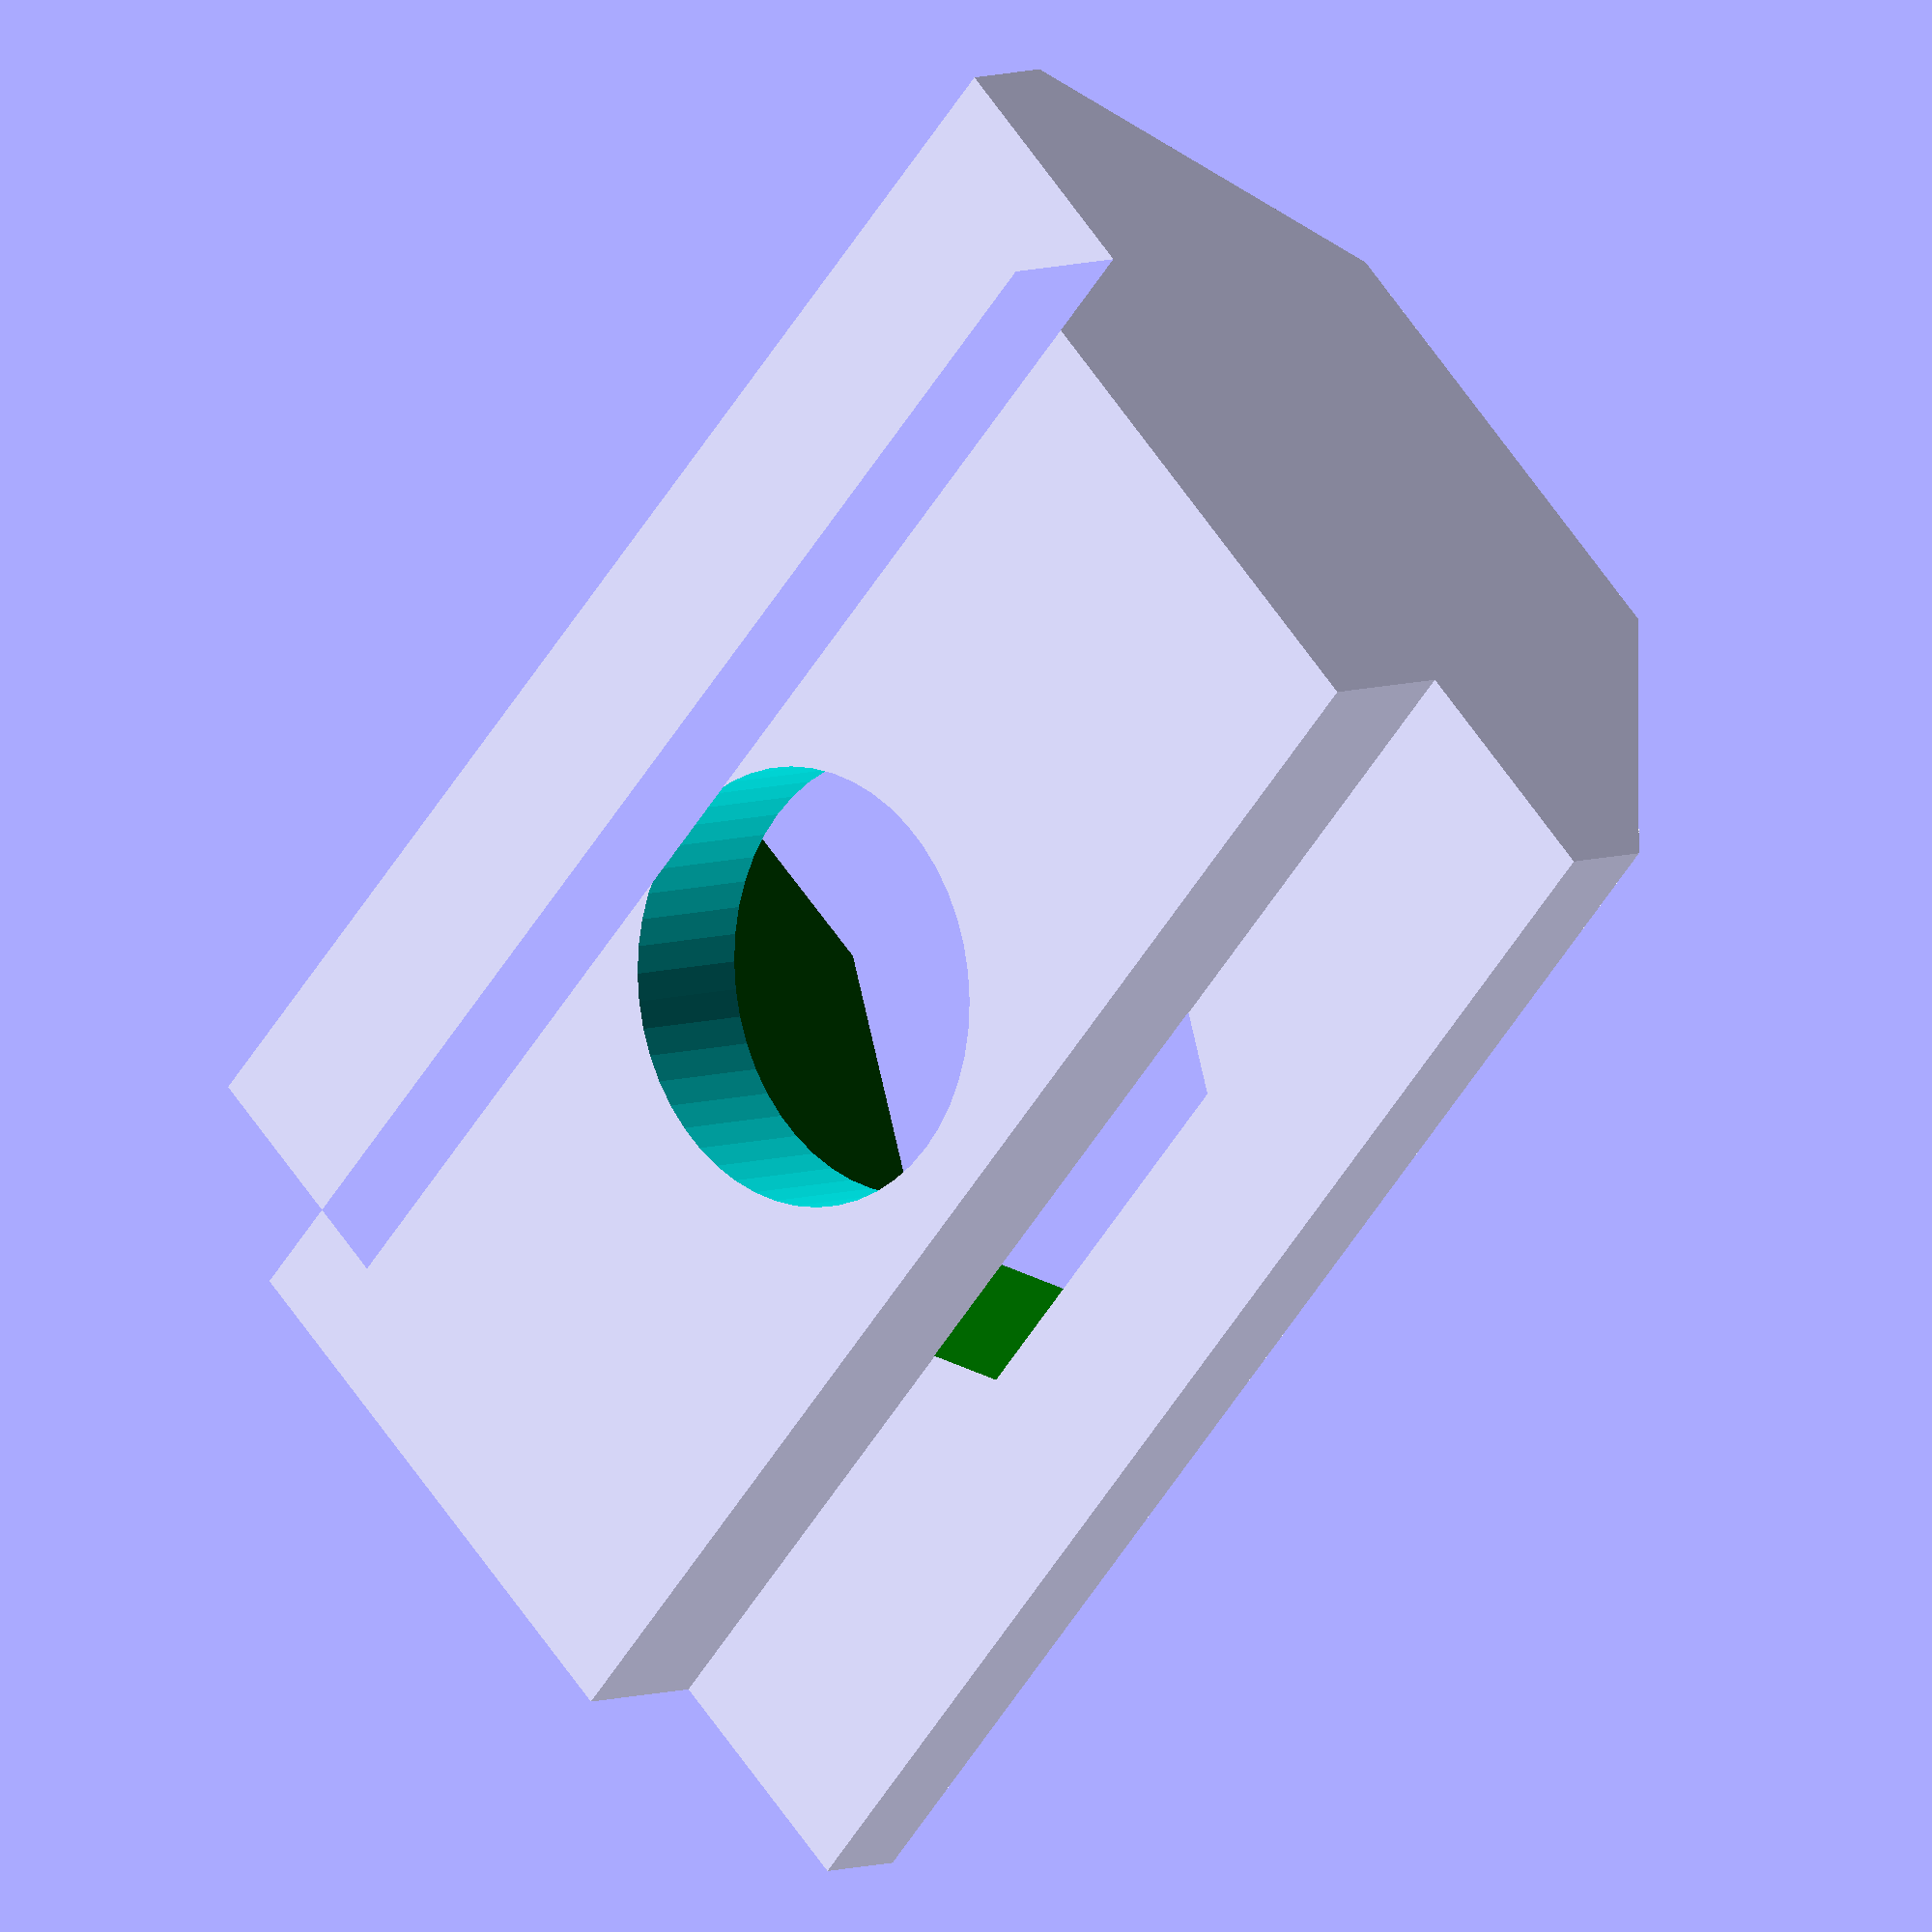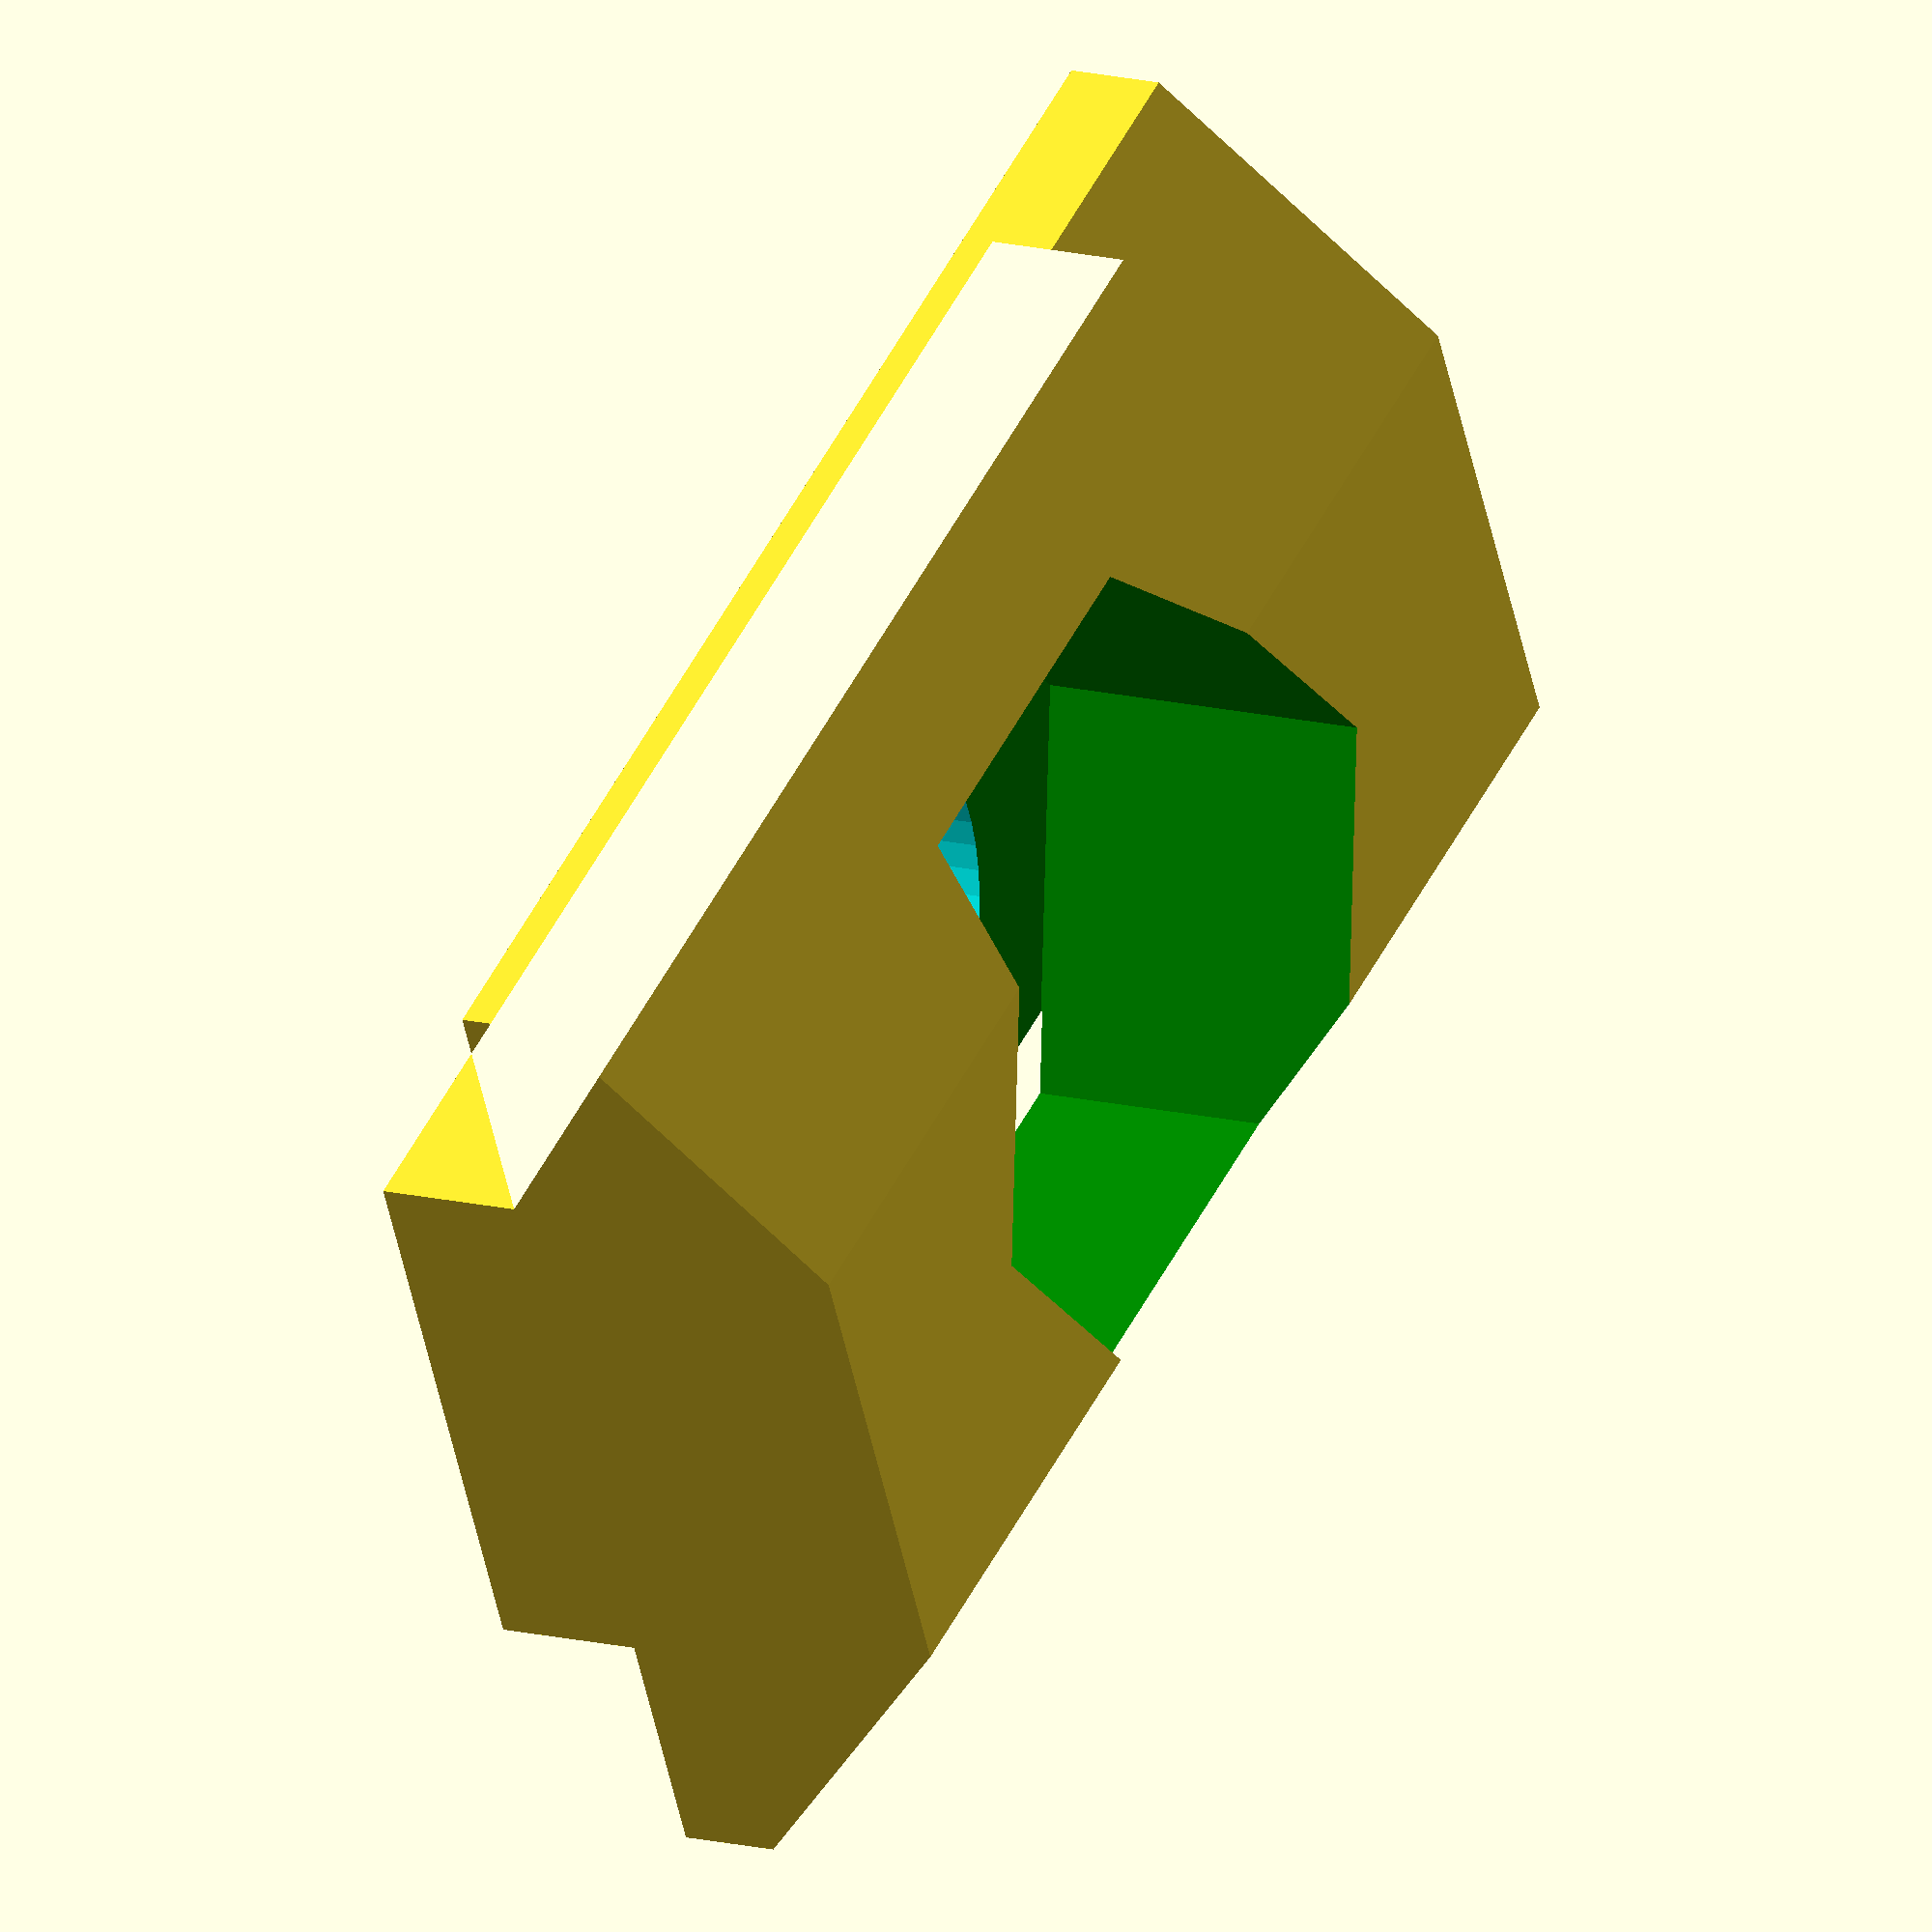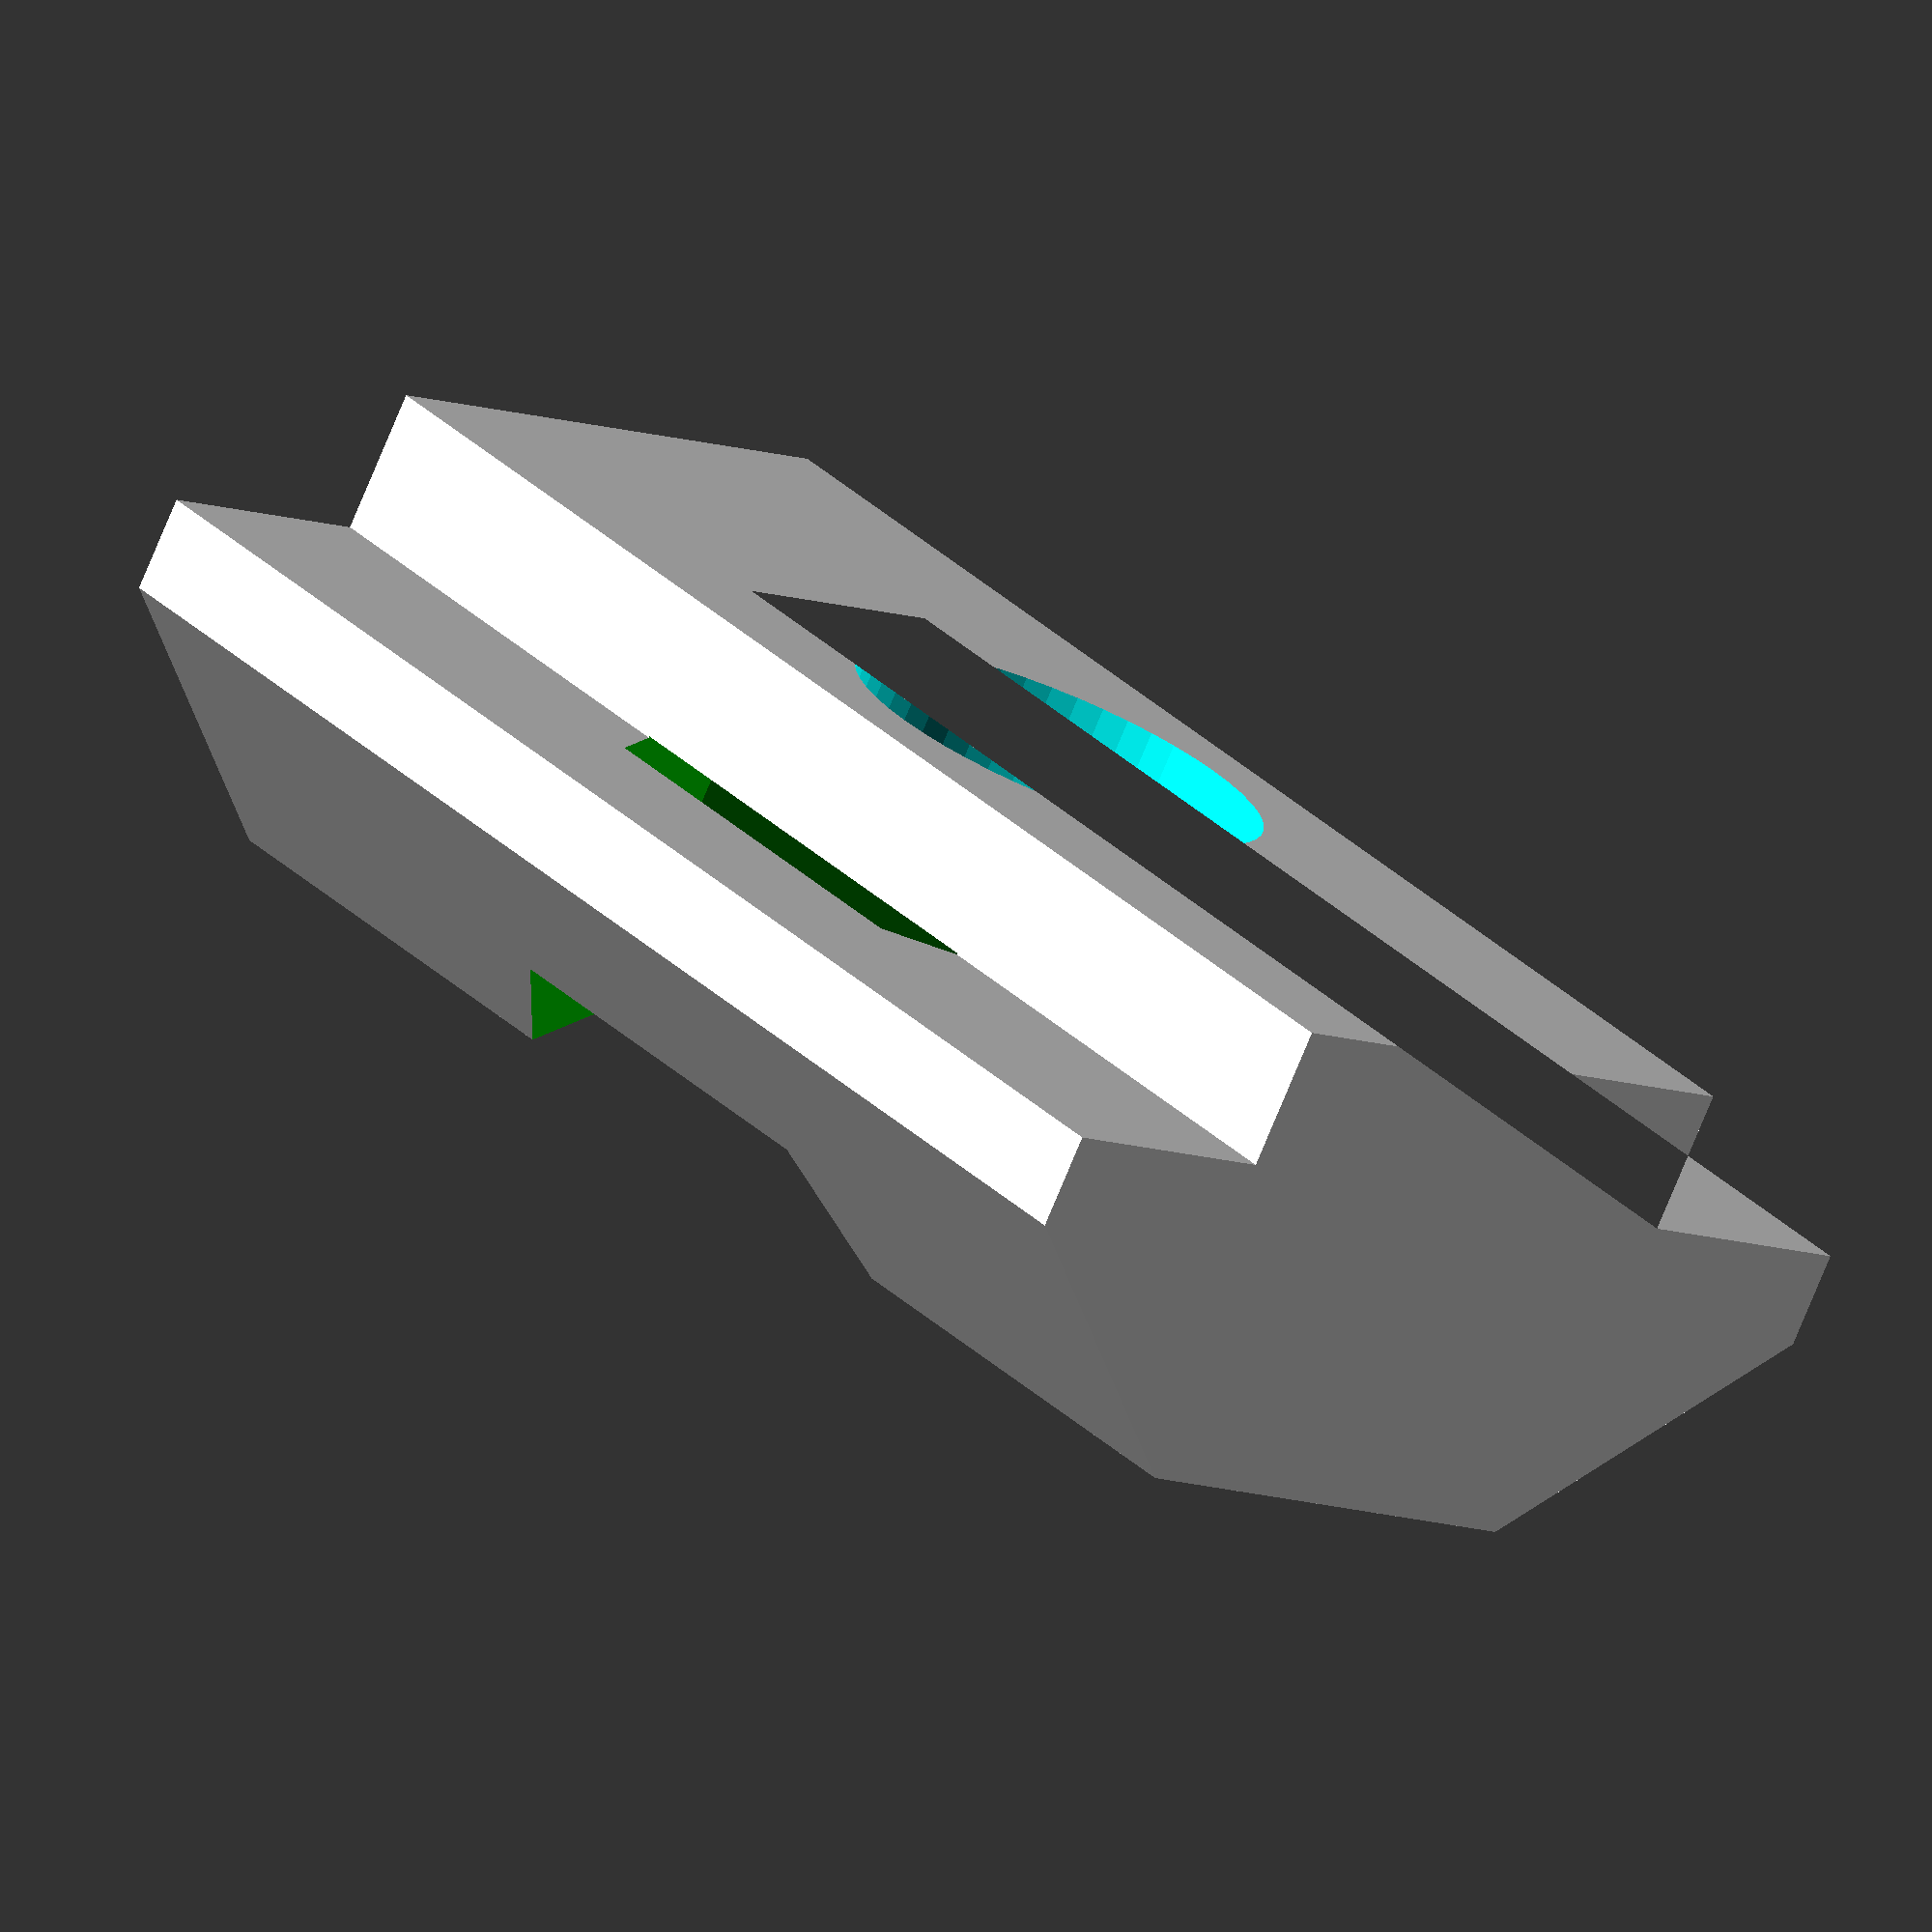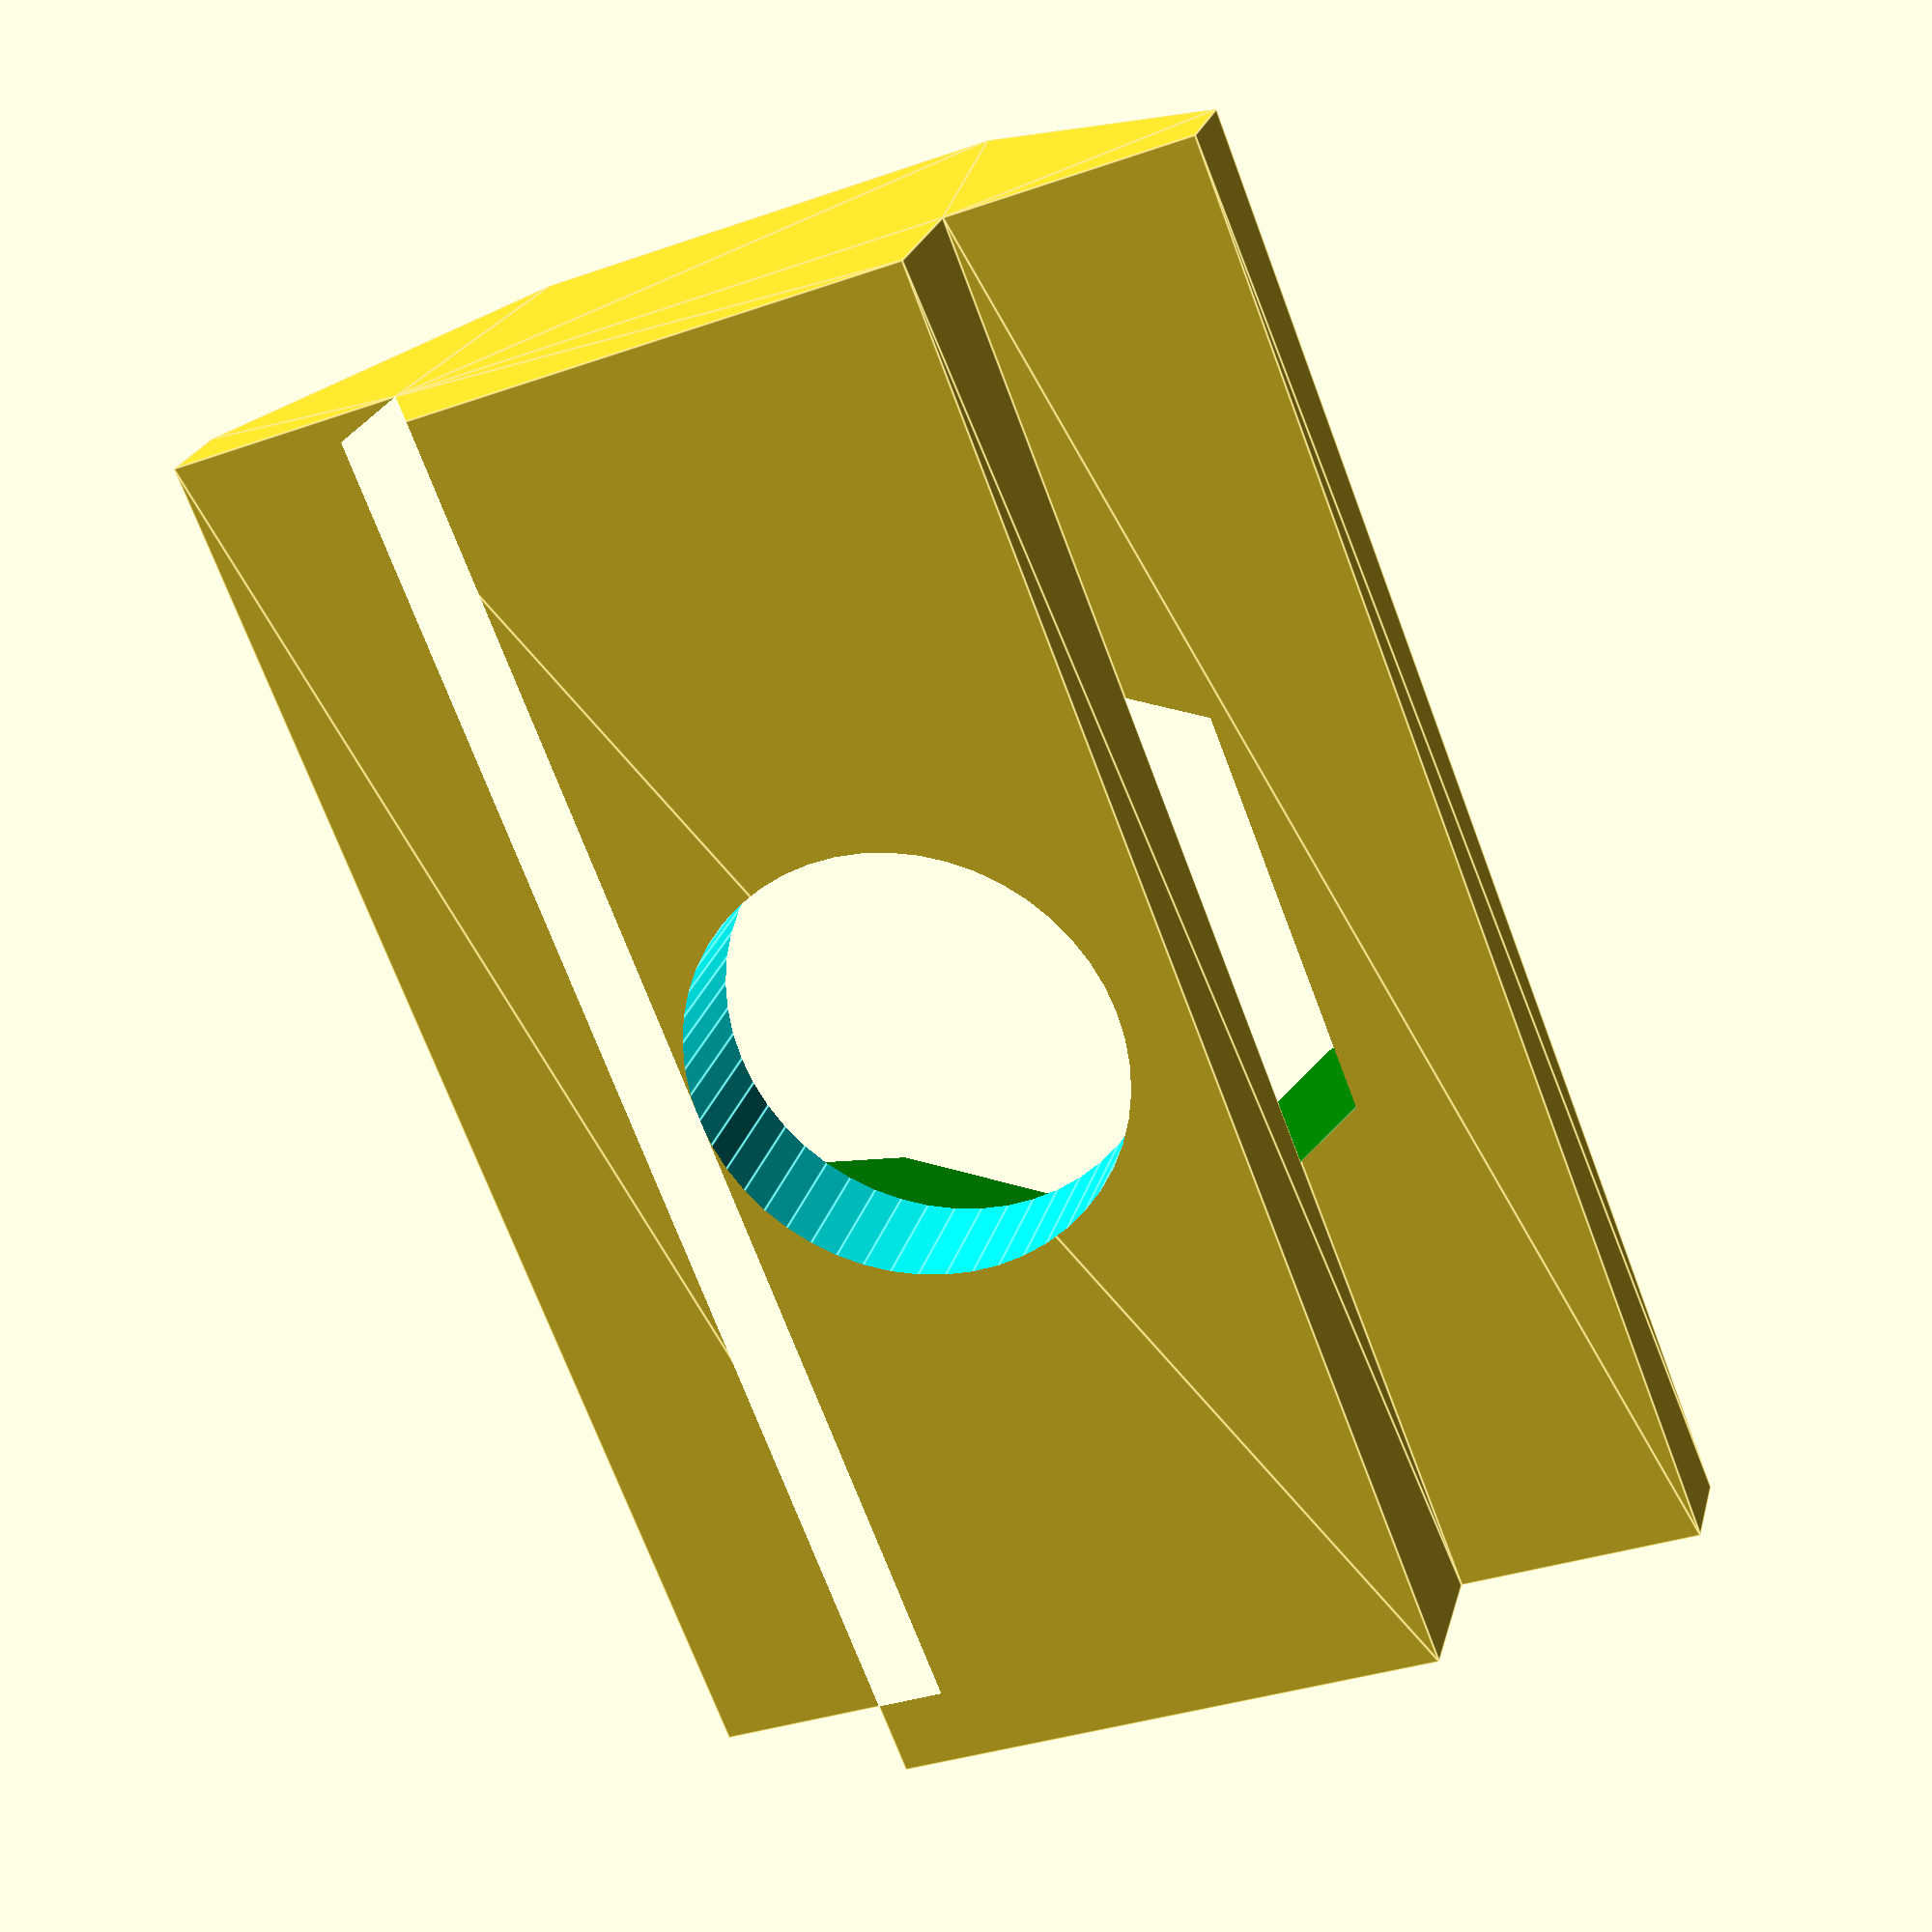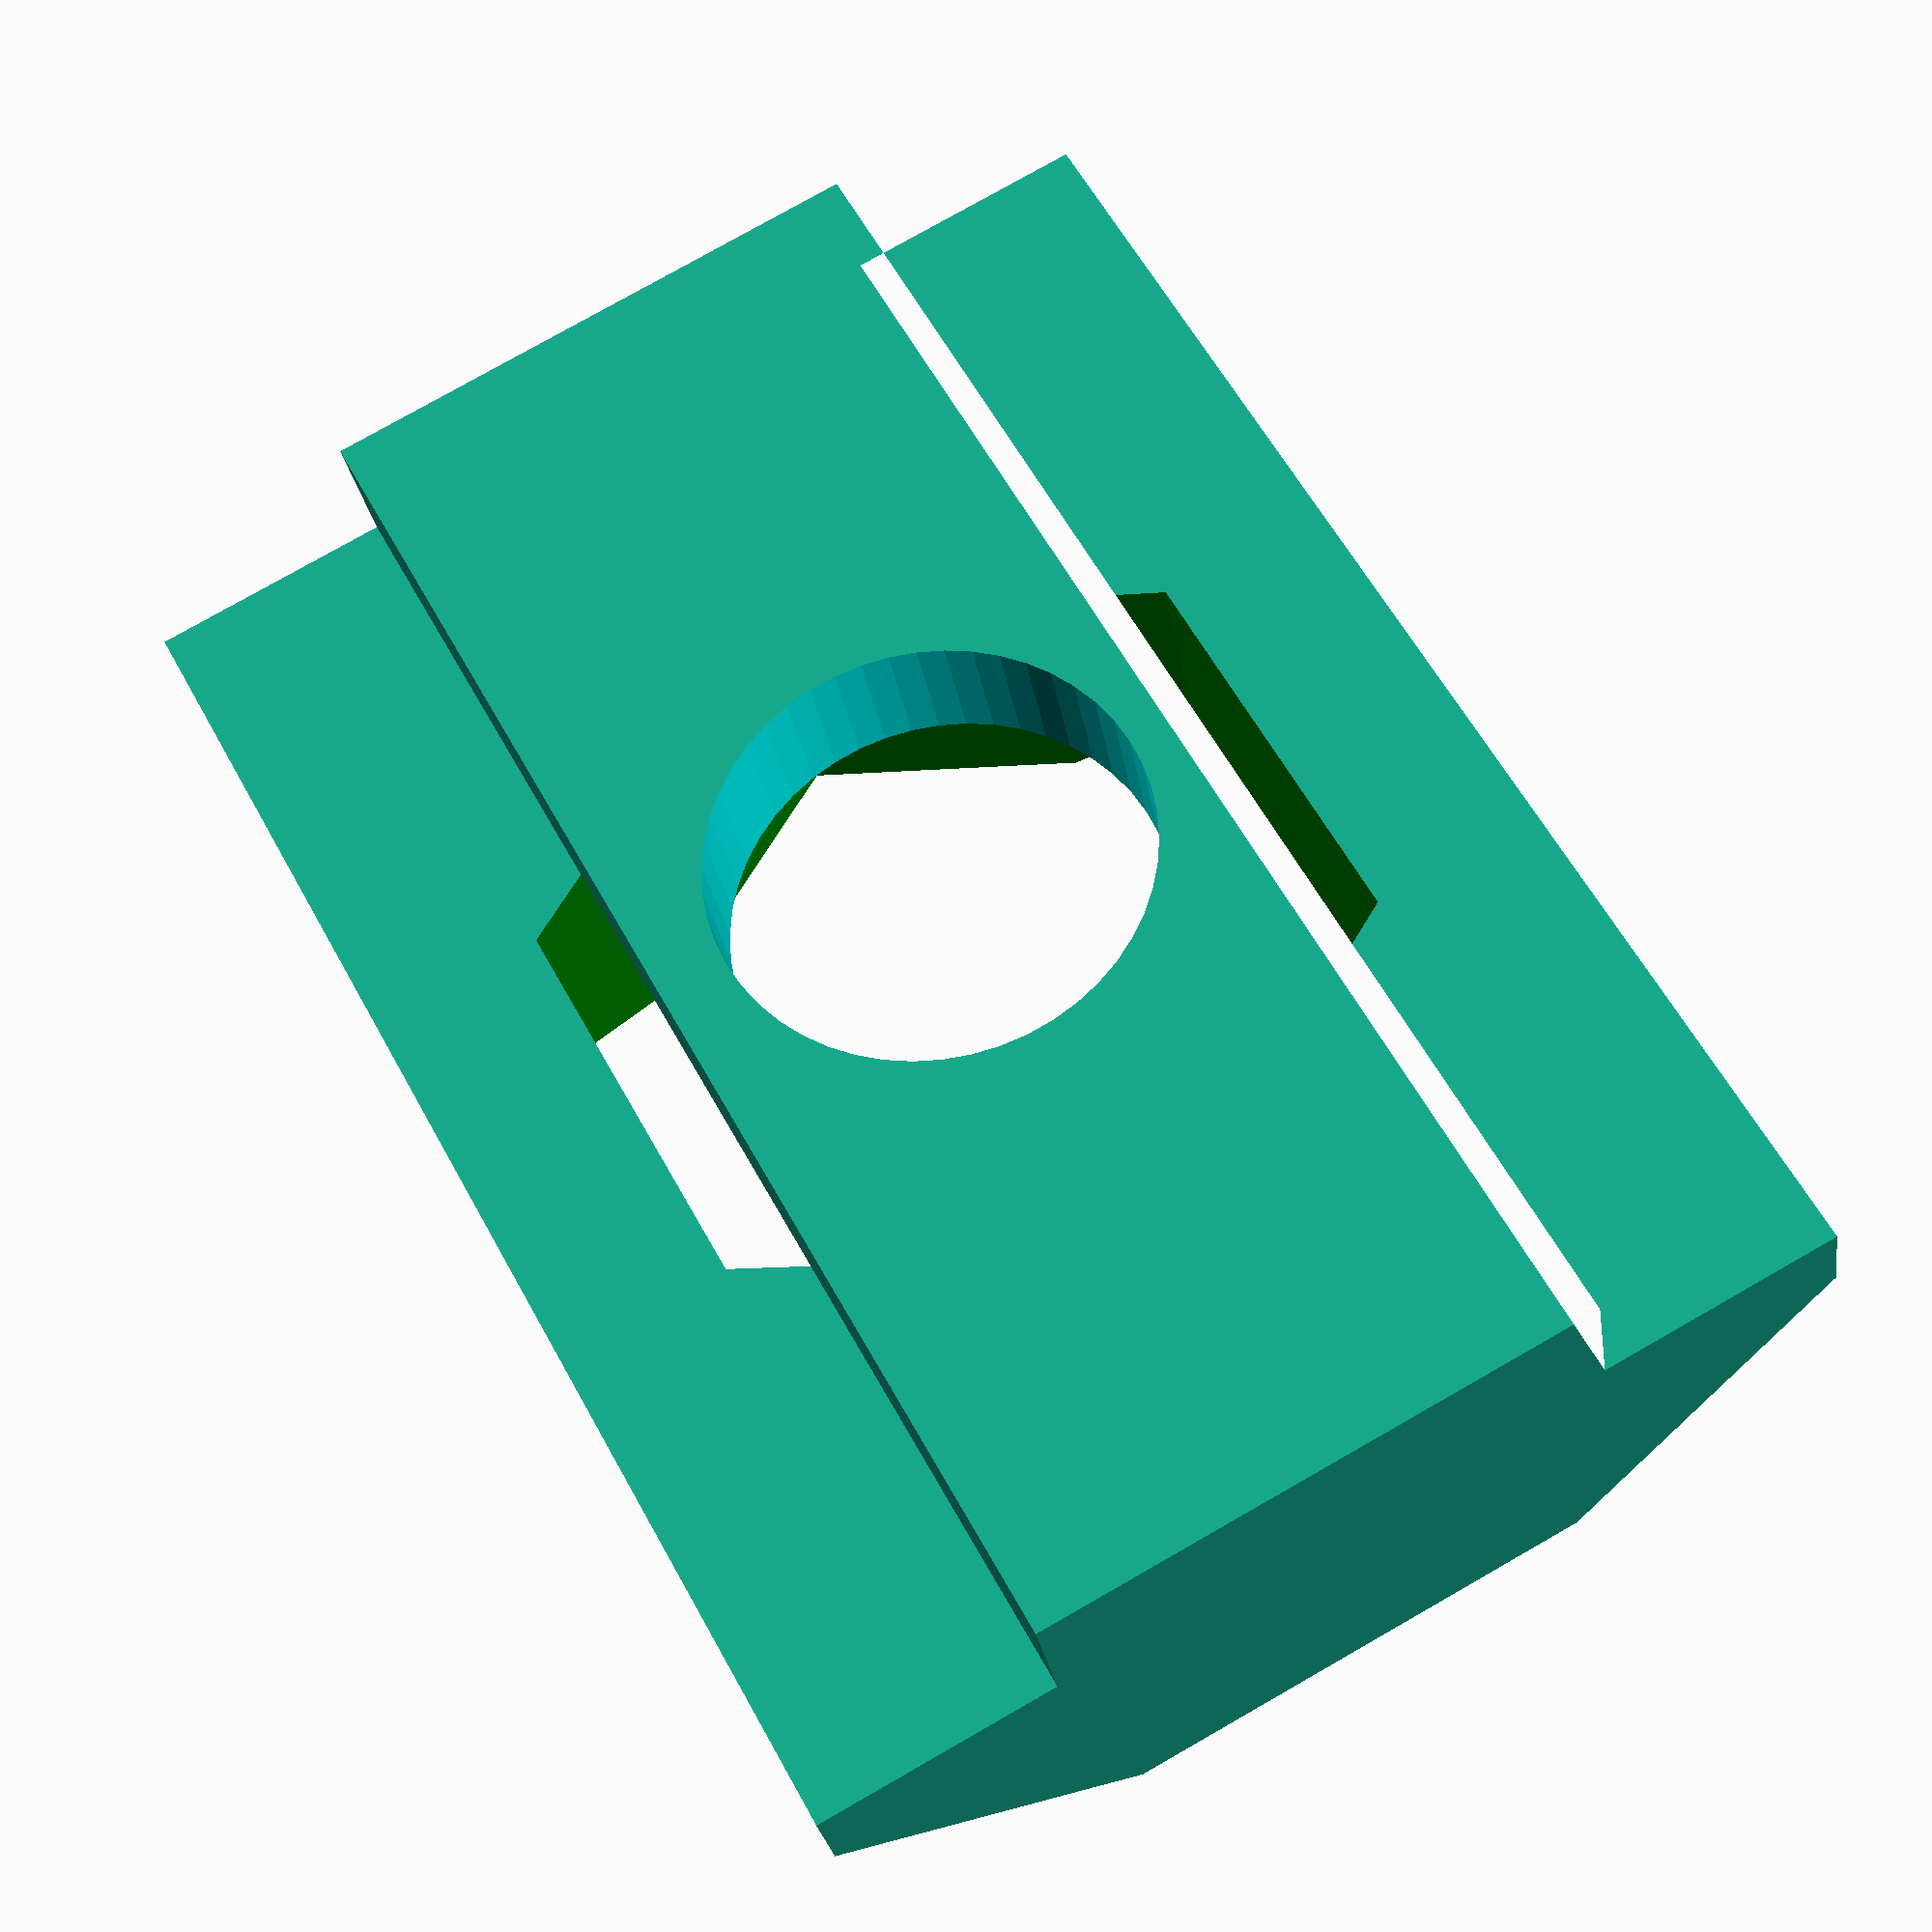
<openscad>
//Screw hole size
screw_size = 4;
//Number of holes per strip
screw_num = 1;
//Distance between Screw holes
screw_dist = 13;

offset =0.5;

//Slot body
//This is the max screw size able to go into the aluminum profile
type = 1;//[1:M6,0:M5] 
//This must be less or equal than screw distance (EDGE <= SCREW_DIST)
edge = 7.5; 



difference(){
    body();
    holes();
}

module body(){
for (maxx =[edge:screw_dist:screw_num*screw_dist])
    {
        rotate([-90])linear_extrude(maxx+edge)projection(){
    rotate([90])color("pink")if(type)objectm6(1);else objectm5(1);
    }
}
}
module holes(){
    for (y =[edge:screw_dist:screw_num*screw_dist])
    {
        translate ([5.55,y])screwhole();
        echo (y);
    }
}

module screwhole(){
    
    color ("cyan") cylinder (h=15.,d=screw_size+.5,center=true,$fn=50);
translate ([0,0,5-offset])rotate([0,0,30])color ("green") cylinder (h=6,r=screw_size+.25,center=true,$fn=6);
}



module objectm6(scale) {polyhedron(
 points=[[3.055025339126587,4.670702934265137,5.015025615692139],[3.055025339126587,0.07505062967538834,5.015025615692139],[5.555025100708008,3.227327585220337,5.015025615692139],[5.555025100708008,3.227327585220337,5.015025615692139],[3.055025339126587,0.07505062967538834,5.015025615692139],[8.055025100708008,0.07505062967538834,5.015025615692139],[5.555025100708008,3.227327585220337,5.015025615692139],[8.055025100708008,0.07505062967538834,5.015025615692139],[8.055025100708008,4.670702934265137,5.015025615692139],[2.605025291442871,15.075050354003906,0.015025259926915169],[2.605025291442871,0.07505062967538834,0.015025259926915169],[2.605025291442871,15.075050354003906,1.51502525806427],[2.605025291442871,15.075050354003906,1.51502525806427],[2.605025291442871,0.07505062967538834,0.015025259926915169],[2.605025291442871,0.07505062967538834,1.51502525806427],[11.055025100708008,15.075050354003906,2.5150253772735596],[11.055025100708008,15.075050354003906,1.51502525806427],[8.505025863647461,15.075050354003906,1.51502525806427],[2.605025291442871,15.075050354003906,0.015025259926915169],[2.605025291442871,15.075050354003906,1.51502525806427],[8.505025863647461,15.075050354003906,0.015025259926915169],[8.505025863647461,15.075050354003906,0.015025259926915169],[2.605025291442871,15.075050354003906,1.51502525806427],[8.505025863647461,15.075050354003906,1.51502525806427],[0.05502533167600632,15.075050354003906,1.51502525806427],[0.05502533167600632,15.075050354003906,2.5150251388549805],[2.605025291442871,15.075050354003906,1.51502525806427],[2.605025291442871,15.075050354003906,1.51502525806427],[0.05502533167600632,15.075050354003906,2.5150251388549805],[3.055025339126587,15.075050354003906,5.015025615692139],[2.605025291442871,15.075050354003906,1.51502525806427],[3.055025339126587,15.075050354003906,5.015025615692139],[8.505025863647461,15.075050354003906,1.51502525806427],[8.505025863647461,15.075050354003906,1.51502525806427],[3.055025339126587,15.075050354003906,5.015025615692139],[8.055025100708008,15.075050354003906,5.015025615692139],[8.505025863647461,15.075050354003906,1.51502525806427],[8.055025100708008,15.075050354003906,5.015025615692139],[11.055025100708008,15.075050354003906,2.5150253772735596],[8.505025863647461,0.07505062967538834,0.015025259926915169],[8.505025863647461,15.075050354003906,0.015025259926915169],[8.505025863647461,0.07505062967538834,1.51502525806427],[8.505025863647461,0.07505062967538834,1.51502525806427],[8.505025863647461,15.075050354003906,0.015025259926915169],[8.505025863647461,15.075050354003906,1.51502525806427],[0.05502533167600632,0.07505062967538834,2.5150251388549805],[0.05502533167600632,0.07505062967538834,1.51502525806427],[2.605025291442871,0.07505062967538834,1.51502525806427],[8.505025863647461,0.07505062967538834,0.015025259926915169],[8.505025863647461,0.07505062967538834,1.51502525806427],[2.605025291442871,0.07505062967538834,0.015025259926915169],[2.605025291442871,0.07505062967538834,0.015025259926915169],[8.505025863647461,0.07505062967538834,1.51502525806427],[2.605025291442871,0.07505062967538834,1.51502525806427],[11.055025100708008,0.07505062967538834,1.51502525806427],[11.055025100708008,0.07505062967538834,2.5150253772735596],[8.505025863647461,0.07505062967538834,1.51502525806427],[8.505025863647461,0.07505062967538834,1.51502525806427],[11.055025100708008,0.07505062967538834,2.5150253772735596],[8.055025100708008,0.07505062967538834,5.015025615692139],[8.505025863647461,0.07505062967538834,1.51502525806427],[8.055025100708008,0.07505062967538834,5.015025615692139],[2.605025291442871,0.07505062967538834,1.51502525806427],[2.605025291442871,0.07505062967538834,1.51502525806427],[8.055025100708008,0.07505062967538834,5.015025615692139],[3.055025339126587,0.07505062967538834,5.015025615692139],[2.605025291442871,0.07505062967538834,1.51502525806427],[3.055025339126587,0.07505062967538834,5.015025615692139],[0.05502533167600632,0.07505062967538834,2.5150251388549805],[6.137368202209473,5.401717662811279,0.015025259926915169],[8.505025863647461,0.07505062967538834,0.015025259926915169],[5.945733547210693,5.359233379364014,0.015025259926915169],[5.945733547210693,5.359233379364014,0.015025259926915169],[8.505025863647461,0.07505062967538834,0.015025259926915169],[5.751125335693359,5.333612442016602,0.015025259926915169],[5.164316654205322,9.790867805480957,0.015025259926915169],[4.972682476043701,9.748383522033691,0.015025259926915169],[2.605025291442871,15.075050354003906,0.015025259926915169],[6.137368202209473,5.401717662811279,0.015025259926915169],[6.324570655822754,5.460741996765137,0.015025259926915169],[8.505025863647461,0.07505062967538834,0.015025259926915169],[8.505025863647461,0.07505062967538834,0.015025259926915169],[6.324570655822754,5.460741996765137,0.015025259926915169],[6.505916595458984,5.535857677459717,0.015025259926915169],[8.505025863647461,0.07505062967538834,0.015025259926915169],[6.505916595458984,5.535857677459717,0.015025259926915169],[6.680025100708008,5.626492977142334,0.015025259926915169],[6.680025100708008,5.626492977142334,0.015025259926915169],[6.845572471618652,5.731958389282227,0.015025259926915169],[8.505025863647461,0.07505062967538834,0.015025259926915169],[8.505025863647461,0.07505062967538834,0.015025259926915169],[6.845572471618652,5.731958389282227,0.015025259926915169],[7.001297473907471,5.851450443267822,0.015025259926915169],[8.505025863647461,0.07505062967538834,0.015025259926915169],[7.001297473907471,5.851450443267822,0.015025259926915169],[7.146015644073486,5.984060287475586,0.015025259926915169],[6.137368202209473,9.748383522033691,0.015025259926915169],[5.945733547210693,9.790867805480957,0.015025259926915169],[8.505025863647461,15.075050354003906,0.015025259926915169],[7.146015644073486,5.984060287475586,0.015025259926915169],[7.27862548828125,6.128777980804443,0.015025259926915169],[8.505025863647461,0.07505062967538834,0.015025259926915169],[8.505025863647461,0.07505062967538834,0.015025259926915169],[7.27862548828125,6.128777980804443,0.015025259926915169],[7.398117542266846,6.28450345993042,0.015025259926915169],[8.505025863647461,0.07505062967538834,0.015025259926915169],[7.398117542266846,6.28450345993042,0.015025259926915169],[7.50358247756958,6.450050354003906,0.015025259926915169],[7.796463489532471,7.771150588989258,0.015025259926915169],[7.770843029022217,7.965758323669434,0.015025259926915169],[8.505025863647461,15.075050354003906,0.015025259926915169],[8.505025863647461,15.075050354003906,0.015025259926915169],[7.770843029022217,7.965758323669434,0.015025259926915169],[7.728358745574951,8.157392501831055,0.015025259926915169],[5.945733547210693,9.790867805480957,0.015025259926915169],[5.751125335693359,9.816488265991211,0.015025259926915169],[8.505025863647461,15.075050354003906,0.015025259926915169],[8.505025863647461,15.075050354003906,0.015025259926915169],[5.751125335693359,9.816488265991211,0.015025259926915169],[5.555025100708008,9.825050354003906,0.015025259926915169],[8.505025863647461,15.075050354003906,0.015025259926915169],[5.555025100708008,9.825050354003906,0.015025259926915169],[2.605025291442871,15.075050354003906,0.015025259926915169],[2.605025291442871,15.075050354003906,0.015025259926915169],[5.555025100708008,9.825050354003906,0.015025259926915169],[5.358924865722656,9.816488265991211,0.015025259926915169],[2.605025291442871,15.075050354003906,0.015025259926915169],[5.358924865722656,9.816488265991211,0.015025259926915169],[5.164316654205322,9.790867805480957,0.015025259926915169],[3.5158329010009766,6.624159336090088,0.015025259926915169],[3.6064682006835938,6.450050354003906,0.015025259926915169],[2.605025291442871,0.07505062967538834,0.015025259926915169],[4.430025577545166,5.626492977142334,0.015025259926915169],[4.6041340827941895,5.535857677459717,0.015025259926915169],[2.605025291442871,0.07505062967538834,0.015025259926915169],[2.605025291442871,0.07505062967538834,0.015025259926915169],[4.6041340827941895,5.535857677459717,0.015025259926915169],[4.78548002243042,5.460741996765137,0.015025259926915169],[2.605025291442871,0.07505062967538834,0.015025259926915169],[4.78548002243042,5.460741996765137,0.015025259926915169],[4.972682476043701,5.401717662811279,0.015025259926915169],[4.972682476043701,9.748383522033691,0.015025259926915169],[4.78548002243042,9.689358711242676,0.015025259926915169],[2.605025291442871,15.075050354003906,0.015025259926915169],[2.605025291442871,15.075050354003906,0.015025259926915169],[4.78548002243042,9.689358711242676,0.015025259926915169],[4.6041340827941895,9.614243507385254,0.015025259926915169],[2.605025291442871,15.075050354003906,0.015025259926915169],[4.6041340827941895,9.614243507385254,0.015025259926915169],[4.430025577545166,9.523608207702637,0.015025259926915169],[7.50358247756958,6.450050354003906,0.015025259926915169],[7.594217777252197,6.624159336090088,0.015025259926915169],[8.505025863647461,0.07505062967538834,0.015025259926915169],[8.505025863647461,0.07505062967538834,0.015025259926915169],[7.594217777252197,6.624159336090088,0.015025259926915169],[7.6693339347839355,6.805505275726318,0.015025259926915169],[8.505025863647461,0.07505062967538834,0.015025259926915169],[7.6693339347839355,6.805505275726318,0.015025259926915169],[7.728358745574951,6.9927077293396,0.015025259926915169],[7.728358745574951,6.9927077293396,0.015025259926915169],[7.770843029022217,7.184341907501221,0.015025259926915169],[8.505025863647461,0.07505062967538834,0.015025259926915169],[8.505025863647461,0.07505062967538834,0.015025259926915169],[7.770843029022217,7.184341907501221,0.015025259926915169],[7.796463489532471,7.378950119018555,0.015025259926915169],[8.505025863647461,0.07505062967538834,0.015025259926915169],[7.796463489532471,7.378950119018555,0.015025259926915169],[8.505025863647461,15.075050354003906,0.015025259926915169],[8.505025863647461,15.075050354003906,0.015025259926915169],[7.796463489532471,7.378950119018555,0.015025259926915169],[7.805025100708008,7.575050354003906,0.015025259926915169],[8.505025863647461,15.075050354003906,0.015025259926915169],[7.805025100708008,7.575050354003906,0.015025259926915169],[7.796463489532471,7.771150588989258,0.015025259926915169],[7.728358745574951,8.157392501831055,0.015025259926915169],[7.6693339347839355,8.344595909118652,0.015025259926915169],[8.505025863647461,15.075050354003906,0.015025259926915169],[8.505025863647461,15.075050354003906,0.015025259926915169],[7.6693339347839355,8.344595909118652,0.015025259926915169],[7.594217777252197,8.525941848754883,0.015025259926915169],[8.505025863647461,15.075050354003906,0.015025259926915169],[7.594217777252197,8.525941848754883,0.015025259926915169],[7.50358247756958,8.700050354003906,0.015025259926915169],[4.430025577545166,9.523608207702637,0.015025259926915169],[4.26447868347168,9.418143272399902,0.015025259926915169],[2.605025291442871,15.075050354003906,0.015025259926915169],[2.605025291442871,15.075050354003906,0.015025259926915169],[4.26447868347168,9.418143272399902,0.015025259926915169],[4.108753204345703,9.298650741577148,0.015025259926915169],[2.605025291442871,15.075050354003906,0.015025259926915169],[4.108753204345703,9.298650741577148,0.015025259926915169],[3.9640352725982666,9.166040420532227,0.015025259926915169],[4.972682476043701,5.401717662811279,0.015025259926915169],[5.164316654205322,5.359233379364014,0.015025259926915169],[2.605025291442871,0.07505062967538834,0.015025259926915169],[2.605025291442871,0.07505062967538834,0.015025259926915169],[5.164316654205322,5.359233379364014,0.015025259926915169],[5.358924865722656,5.333612442016602,0.015025259926915169],[2.605025291442871,0.07505062967538834,0.015025259926915169],[5.358924865722656,5.333612442016602,0.015025259926915169],[8.505025863647461,0.07505062967538834,0.015025259926915169],[8.505025863647461,0.07505062967538834,0.015025259926915169],[5.358924865722656,5.333612442016602,0.015025259926915169],[5.555025100708008,5.325050354003906,0.015025259926915169],[8.505025863647461,0.07505062967538834,0.015025259926915169],[5.555025100708008,5.325050354003906,0.015025259926915169],[5.751125335693359,5.333612442016602,0.015025259926915169],[3.9640352725982666,9.166040420532227,0.015025259926915169],[3.831425428390503,9.021322250366211,0.015025259926915169],[2.605025291442871,15.075050354003906,0.015025259926915169],[2.605025291442871,15.075050354003906,0.015025259926915169],[3.831425428390503,9.021322250366211,0.015025259926915169],[3.7119333744049072,8.86559772491455,0.015025259926915169],[2.605025291442871,15.075050354003906,0.015025259926915169],[3.7119333744049072,8.86559772491455,0.015025259926915169],[3.6064682006835938,8.700050354003906,0.015025259926915169],[2.605025291442871,0.07505062967538834,0.015025259926915169],[3.313587188720703,7.378950119018555,0.015025259926915169],[3.339207887649536,7.184341907501221,0.015025259926915169],[3.6064682006835938,6.450050354003906,0.015025259926915169],[3.7119333744049072,6.28450345993042,0.015025259926915169],[2.605025291442871,0.07505062967538834,0.015025259926915169],[2.605025291442871,0.07505062967538834,0.015025259926915169],[3.7119333744049072,6.28450345993042,0.015025259926915169],[3.831425428390503,6.128777980804443,0.015025259926915169],[2.605025291442871,0.07505062967538834,0.015025259926915169],[3.831425428390503,6.128777980804443,0.015025259926915169],[3.9640352725982666,5.984060287475586,0.015025259926915169],[3.9640352725982666,5.984060287475586,0.015025259926915169],[4.108753204345703,5.851450443267822,0.015025259926915169],[2.605025291442871,0.07505062967538834,0.015025259926915169],[2.605025291442871,0.07505062967538834,0.015025259926915169],[4.108753204345703,5.851450443267822,0.015025259926915169],[4.26447868347168,5.731958389282227,0.015025259926915169],[2.605025291442871,0.07505062967538834,0.015025259926915169],[4.26447868347168,5.731958389282227,0.015025259926915169],[4.430025577545166,5.626492977142334,0.015025259926915169],[6.680025100708008,9.523608207702637,0.015025259926915169],[6.505916595458984,9.614243507385254,0.015025259926915169],[8.505025863647461,15.075050354003906,0.015025259926915169],[8.505025863647461,15.075050354003906,0.015025259926915169],[6.505916595458984,9.614243507385254,0.015025259926915169],[6.324570655822754,9.689358711242676,0.015025259926915169],[8.505025863647461,15.075050354003906,0.015025259926915169],[6.324570655822754,9.689358711242676,0.015025259926915169],[6.137368202209473,9.748383522033691,0.015025259926915169],[3.6064682006835938,8.700050354003906,0.015025259926915169],[3.5158329010009766,8.525941848754883,0.015025259926915169],[2.605025291442871,15.075050354003906,0.015025259926915169],[2.605025291442871,15.075050354003906,0.015025259926915169],[3.5158329010009766,8.525941848754883,0.015025259926915169],[3.4407169818878174,8.344595909118652,0.015025259926915169],[2.605025291442871,15.075050354003906,0.015025259926915169],[3.4407169818878174,8.344595909118652,0.015025259926915169],[3.3816921710968018,8.157392501831055,0.015025259926915169],[3.339207887649536,7.184341907501221,0.015025259926915169],[3.3816921710968018,6.9927077293396,0.015025259926915169],[2.605025291442871,0.07505062967538834,0.015025259926915169],[2.605025291442871,0.07505062967538834,0.015025259926915169],[3.3816921710968018,6.9927077293396,0.015025259926915169],[3.4407169818878174,6.805505275726318,0.015025259926915169],[2.605025291442871,0.07505062967538834,0.015025259926915169],[3.4407169818878174,6.805505275726318,0.015025259926915169],[3.5158329010009766,6.624159336090088,0.015025259926915169],[3.3816921710968018,8.157392501831055,0.015025259926915169],[3.339207887649536,7.965758323669434,0.015025259926915169],[2.605025291442871,15.075050354003906,0.015025259926915169],[2.605025291442871,15.075050354003906,0.015025259926915169],[3.339207887649536,7.965758323669434,0.015025259926915169],[3.313587188720703,7.771150588989258,0.015025259926915169],[2.605025291442871,15.075050354003906,0.015025259926915169],[3.313587188720703,7.771150588989258,0.015025259926915169],[2.605025291442871,0.07505062967538834,0.015025259926915169],[2.605025291442871,0.07505062967538834,0.015025259926915169],[3.313587188720703,7.771150588989258,0.015025259926915169],[3.305025339126587,7.575050354003906,0.015025259926915169],[2.605025291442871,0.07505062967538834,0.015025259926915169],[3.305025339126587,7.575050354003906,0.015025259926915169],[3.313587188720703,7.378950119018555,0.015025259926915169],[7.50358247756958,8.700050354003906,0.015025259926915169],[7.398117542266846,8.86559772491455,0.015025259926915169],[8.505025863647461,15.075050354003906,0.015025259926915169],[8.505025863647461,15.075050354003906,0.015025259926915169],[7.398117542266846,8.86559772491455,0.015025259926915169],[7.27862548828125,9.021322250366211,0.015025259926915169],[8.505025863647461,15.075050354003906,0.015025259926915169],[7.27862548828125,9.021322250366211,0.015025259926915169],[7.146015644073486,9.166040420532227,0.015025259926915169],[7.146015644073486,9.166040420532227,0.015025259926915169],[7.001297473907471,9.298650741577148,0.015025259926915169],[8.505025863647461,15.075050354003906,0.015025259926915169],[8.505025863647461,15.075050354003906,0.015025259926915169],[7.001297473907471,9.298650741577148,0.015025259926915169],[6.845572471618652,9.418143272399902,0.015025259926915169],[8.505025863647461,15.075050354003906,0.015025259926915169],[6.845572471618652,9.418143272399902,0.015025259926915169],[6.680025100708008,9.523608207702637,0.015025259926915169],[0.05502533167600632,0.07505062967538834,1.51502525806427],[0.05502533167600632,15.075050354003906,1.51502525806427],[2.605025291442871,0.07505062967538834,1.51502525806427],[2.605025291442871,0.07505062967538834,1.51502525806427],[0.05502533167600632,15.075050354003906,1.51502525806427],[2.605025291442871,15.075050354003906,1.51502525806427],[11.055025100708008,15.075050354003906,1.51502525806427],[11.055025100708008,0.07505062967538834,1.51502525806427],[8.505025863647461,15.075050354003906,1.51502525806427],[8.505025863647461,15.075050354003906,1.51502525806427],[11.055025100708008,0.07505062967538834,1.51502525806427],[8.505025863647461,0.07505062967538834,1.51502525806427],[0.05502533167600632,15.075050354003906,2.5150251388549805],[0.05502533167600632,15.075050354003906,1.51502525806427],[0.05502533167600632,0.07505062967538834,2.5150251388549805],[0.05502533167600632,0.07505062967538834,2.5150251388549805],[0.05502533167600632,15.075050354003906,1.51502525806427],[0.05502533167600632,0.07505062967538834,1.51502525806427],[11.055025100708008,0.07505062967538834,2.5150253772735596],[11.055025100708008,0.07505062967538834,1.51502525806427],[11.055025100708008,15.075050354003906,2.5150253772735596],[11.055025100708008,15.075050354003906,2.5150253772735596],[11.055025100708008,0.07505062967538834,1.51502525806427],[11.055025100708008,15.075050354003906,1.51502525806427],[8.055025100708008,10.479397773742676,5.015025615692139],[8.055025100708008,15.075050354003906,5.015025615692139],[5.555025100708008,11.922773361206055,5.015025615692139],[5.555025100708008,11.922773361206055,5.015025615692139],[8.055025100708008,15.075050354003906,5.015025615692139],[3.055025339126587,15.075050354003906,5.015025615692139],[5.555025100708008,11.922773361206055,5.015025615692139],[3.055025339126587,15.075050354003906,5.015025615692139],[3.055025339126587,10.479397773742676,5.015025615692139],[3.055025339126587,10.479397773742676,5.015025615692139],[3.055025339126587,15.075050354003906,5.015025615692139],[1.8255647420883179,9.728255271911621,3.9904747009277344],[1.8255647420883179,9.728255271911621,3.9904747009277344],[3.055025339126587,15.075050354003906,5.015025615692139],[0.05502533167600632,15.075050354003906,2.5150251388549805],[1.8255647420883179,9.728255271911621,3.9904747009277344],[0.05502533167600632,15.075050354003906,2.5150251388549805],[1.8255647420883179,5.421845436096191,3.9904747009277344],[1.8255647420883179,5.421845436096191,3.9904747009277344],[0.05502533167600632,15.075050354003906,2.5150251388549805],[0.05502533167600632,0.07505062967538834,2.5150251388549805],[1.8255647420883179,5.421845436096191,3.9904747009277344],[0.05502533167600632,0.07505062967538834,2.5150251388549805],[3.055025339126587,4.670702934265137,5.015025615692139],[3.055025339126587,4.670702934265137,5.015025615692139],[0.05502533167600632,0.07505062967538834,2.5150251388549805],[3.055025339126587,0.07505062967538834,5.015025615692139],[8.055025100708008,4.670702934265137,5.015025615692139],[8.055025100708008,0.07505062967538834,5.015025615692139],[9.284485816955566,5.421845436096191,3.9904751777648926],[9.284485816955566,5.421845436096191,3.9904751777648926],[8.055025100708008,0.07505062967538834,5.015025615692139],[11.055025100708008,0.07505062967538834,2.5150253772735596],[9.284485816955566,5.421845436096191,3.9904751777648926],[11.055025100708008,0.07505062967538834,2.5150253772735596],[9.284485816955566,9.728255271911621,3.9904751777648926],[9.284485816955566,9.728255271911621,3.9904751777648926],[11.055025100708008,0.07505062967538834,2.5150253772735596],[11.055025100708008,15.075050354003906,2.5150253772735596],[9.284485816955566,9.728255271911621,3.9904751777648926],[11.055025100708008,15.075050354003906,2.5150253772735596],[8.055025100708008,10.479397773742676,5.015025615692139],[8.055025100708008,10.479397773742676,5.015025615692139],[11.055025100708008,15.075050354003906,2.5150253772735596],[8.055025100708008,15.075050354003906,5.015025615692139],[1.8255647420883179,9.728255271911621,3.9904747009277344],[1.9050252437591553,9.682378768920898,1.7150253057479858],[3.055025339126587,10.479397773742676,5.015025615692139],[3.055025339126587,10.479397773742676,5.015025615692139],[1.9050252437591553,9.682378768920898,1.7150253057479858],[5.555025100708008,11.78970718383789,1.7150253057479858],[3.055025339126587,10.479397773742676,5.015025615692139],[5.555025100708008,11.78970718383789,1.7150253057479858],[5.555025100708008,11.922773361206055,5.015025615692139],[1.9050252437591553,9.682378768920898,1.7150253057479858],[1.8255647420883179,9.728255271911621,3.9904747009277344],[1.9050252437591553,5.467722415924072,1.7150253057479858],[1.9050252437591553,5.467722415924072,1.7150253057479858],[1.8255647420883179,9.728255271911621,3.9904747009277344],[1.8255647420883179,5.421845436096191,3.9904747009277344],[5.555025100708008,3.227327585220337,5.015025615692139],[5.555025100708008,3.360393524169922,1.7150253057479858],[3.055025339126587,4.670702934265137,5.015025615692139],[3.055025339126587,4.670702934265137,5.015025615692139],[5.555025100708008,3.360393524169922,1.7150253057479858],[1.9050252437591553,5.467722415924072,1.7150253057479858],[3.055025339126587,4.670702934265137,5.015025615692139],[1.9050252437591553,5.467722415924072,1.7150253057479858],[1.8255647420883179,5.421845436096191,3.9904747009277344],[9.284485816955566,5.421845436096191,3.9904751777648926],[9.205025672912598,5.467722415924072,1.7150253057479858],[8.055025100708008,4.670702934265137,5.015025615692139],[8.055025100708008,4.670702934265137,5.015025615692139],[9.205025672912598,5.467722415924072,1.7150253057479858],[5.555025100708008,3.360393524169922,1.7150253057479858],[8.055025100708008,4.670702934265137,5.015025615692139],[5.555025100708008,3.360393524169922,1.7150253057479858],[5.555025100708008,3.227327585220337,5.015025615692139],[9.205025672912598,5.467722415924072,1.7150253057479858],[9.284485816955566,5.421845436096191,3.9904751777648926],[9.205025672912598,9.682378768920898,1.7150253057479858],[9.205025672912598,9.682378768920898,1.7150253057479858],[9.284485816955566,5.421845436096191,3.9904751777648926],[9.284485816955566,9.728255271911621,3.9904751777648926],[5.555025100708008,11.922773361206055,5.015025615692139],[5.555025100708008,11.78970718383789,1.7150253057479858],[8.055025100708008,10.479397773742676,5.015025615692139],[8.055025100708008,10.479397773742676,5.015025615692139],[5.555025100708008,11.78970718383789,1.7150253057479858],[9.205025672912598,9.682378768920898,1.7150253057479858],[8.055025100708008,10.479397773742676,5.015025615692139],[9.205025672912598,9.682378768920898,1.7150253057479858],[9.284485816955566,9.728255271911621,3.9904751777648926],[6.324570655822754,5.460741996765137,1.7150253057479858],[6.137368202209473,5.401717662811279,1.7150253057479858],[5.555025100708008,3.360393524169922,1.7150253057479858],[7.27862548828125,9.021322250366211,1.7150253057479858],[9.205025672912598,9.682378768920898,1.7150253057479858],[7.146015644073486,9.166040420532227,1.7150253057479858],[7.146015644073486,9.166040420532227,1.7150253057479858],[9.205025672912598,9.682378768920898,1.7150253057479858],[7.001297473907471,9.298650741577148,1.7150253057479858],[7.770843029022217,7.184341907501221,1.7150253057479858],[7.728358745574951,6.9927077293396,1.7150253057479858],[9.205025672912598,5.467722415924072,1.7150253057479858],[5.358924865722656,9.816488265991211,1.7150253057479858],[5.555025100708008,9.825050354003906,1.7150253057479858],[5.555025100708008,11.78970718383789,1.7150253057479858],[5.555025100708008,11.78970718383789,1.7150253057479858],[5.555025100708008,9.825050354003906,1.7150253057479858],[5.751125335693359,9.816488265991211,1.7150253057479858],[7.728358745574951,6.9927077293396,1.7150253057479858],[7.669333457946777,6.805505275726318,1.7150253057479858],[9.205025672912598,5.467722415924072,1.7150253057479858],[9.205025672912598,5.467722415924072,1.7150253057479858],[7.669333457946777,6.805505275726318,1.7150253057479858],[7.594217777252197,6.624159336090088,1.7150253057479858],[9.205025672912598,5.467722415924072,1.7150253057479858],[7.594217777252197,6.624159336090088,1.7150253057479858],[7.50358247756958,6.450050354003906,1.7150253057479858],[6.137368202209473,5.401717662811279,1.7150253057479858],[5.945733547210693,5.359233379364014,1.7150253057479858],[5.555025100708008,3.360393524169922,1.7150253057479858],[5.555025100708008,3.360393524169922,1.7150253057479858],[5.945733547210693,5.359233379364014,1.7150253057479858],[5.751125335693359,5.333612442016602,1.7150253057479858],[5.555025100708008,3.360393524169922,1.7150253057479858],[5.751125335693359,5.333612442016602,1.7150253057479858],[5.555025100708008,5.325050354003906,1.7150253057479858],[3.5158329010009766,6.624159336090088,1.7150253057479858],[3.4407169818878174,6.805505275726318,1.7150253057479858],[1.9050252437591553,5.467722415924072,1.7150253057479858],[1.9050252437591553,5.467722415924072,1.7150253057479858],[3.4407169818878174,6.805505275726318,1.7150253057479858],[3.3816921710968018,6.9927077293396,1.7150253057479858],[1.9050252437591553,5.467722415924072,1.7150253057479858],[3.3816921710968018,6.9927077293396,1.7150253057479858],[3.339207887649536,7.184341907501221,1.7150253057479858],[5.751125335693359,9.816488265991211,1.7150253057479858],[5.945733547210693,9.790867805480957,1.7150253057479858],[5.555025100708008,11.78970718383789,1.7150253057479858],[5.555025100708008,11.78970718383789,1.7150253057479858],[5.945733547210693,9.790867805480957,1.7150253057479858],[6.137368202209473,9.748383522033691,1.7150253057479858],[5.555025100708008,11.78970718383789,1.7150253057479858],[6.137368202209473,9.748383522033691,1.7150253057479858],[6.324570655822754,9.689358711242676,1.7150253057479858],[6.324570655822754,9.689358711242676,1.7150253057479858],[6.505916595458984,9.614243507385254,1.7150253057479858],[5.555025100708008,11.78970718383789,1.7150253057479858],[5.555025100708008,11.78970718383789,1.7150253057479858],[6.505916595458984,9.614243507385254,1.7150253057479858],[6.680025100708008,9.523608207702637,1.7150253057479858],[5.555025100708008,11.78970718383789,1.7150253057479858],[6.680025100708008,9.523608207702637,1.7150253057479858],[9.205025672912598,9.682378768920898,1.7150253057479858],[9.205025672912598,9.682378768920898,1.7150253057479858],[6.680025100708008,9.523608207702637,1.7150253057479858],[6.845571994781494,9.418143272399902,1.7150253057479858],[9.205025672912598,9.682378768920898,1.7150253057479858],[6.845571994781494,9.418143272399902,1.7150253057479858],[7.001297473907471,9.298650741577148,1.7150253057479858],[7.27862548828125,9.021322250366211,1.7150253057479858],[7.398117542266846,8.86559772491455,1.7150253057479858],[9.205025672912598,9.682378768920898,1.7150253057479858],[9.205025672912598,9.682378768920898,1.7150253057479858],[7.398117542266846,8.86559772491455,1.7150253057479858],[7.50358247756958,8.700050354003906,1.7150253057479858],[9.205025672912598,9.682378768920898,1.7150253057479858],[7.50358247756958,8.700050354003906,1.7150253057479858],[7.594217777252197,8.525941848754883,1.7150253057479858],[7.50358247756958,6.450050354003906,1.7150253057479858],[7.398117542266846,6.28450345993042,1.7150253057479858],[9.205025672912598,5.467722415924072,1.7150253057479858],[9.205025672912598,5.467722415924072,1.7150253057479858],[7.398117542266846,6.28450345993042,1.7150253057479858],[7.27862548828125,6.128777980804443,1.7150253057479858],[9.205025672912598,5.467722415924072,1.7150253057479858],[7.27862548828125,6.128777980804443,1.7150253057479858],[7.146015644073486,5.984060287475586,1.7150253057479858],[9.205025672912598,5.467722415924072,1.7150253057479858],[6.680025100708008,5.626492977142334,1.7150253057479858],[5.555025100708008,3.360393524169922,1.7150253057479858],[5.555025100708008,3.360393524169922,1.7150253057479858],[6.680025100708008,5.626492977142334,1.7150253057479858],[6.505916595458984,5.535857677459717,1.7150253057479858],[5.555025100708008,3.360393524169922,1.7150253057479858],[6.505916595458984,5.535857677459717,1.7150253057479858],[6.324570655822754,5.460741996765137,1.7150253057479858],[3.313587188720703,7.771150588989258,1.7150253057479858],[1.9050252437591553,9.682378768920898,1.7150253057479858],[3.305025339126587,7.575050354003906,1.7150253057479858],[3.305025339126587,7.575050354003906,1.7150253057479858],[1.9050252437591553,9.682378768920898,1.7150253057479858],[1.9050252437591553,5.467722415924072,1.7150253057479858],[3.305025339126587,7.575050354003906,1.7150253057479858],[1.9050252437591553,5.467722415924072,1.7150253057479858],[3.313587188720703,7.378950119018555,1.7150253057479858],[3.313587188720703,7.378950119018555,1.7150253057479858],[1.9050252437591553,5.467722415924072,1.7150253057479858],[3.339207887649536,7.184341907501221,1.7150253057479858],[7.594217777252197,8.525941848754883,1.7150253057479858],[7.669333457946777,8.344595909118652,1.7150253057479858],[9.205025672912598,9.682378768920898,1.7150253057479858],[9.205025672912598,9.682378768920898,1.7150253057479858],[7.669333457946777,8.344595909118652,1.7150253057479858],[7.728358745574951,8.157392501831055,1.7150253057479858],[9.205025672912598,9.682378768920898,1.7150253057479858],[7.728358745574951,8.157392501831055,1.7150253057479858],[7.770843029022217,7.965758323669434,1.7150253057479858],[7.770843029022217,7.965758323669434,1.7150253057479858],[7.796463489532471,7.771150588989258,1.7150253057479858],[9.205025672912598,9.682378768920898,1.7150253057479858],[9.205025672912598,9.682378768920898,1.7150253057479858],[7.796463489532471,7.771150588989258,1.7150253057479858],[7.805025100708008,7.575050354003906,1.7150253057479858],[9.205025672912598,9.682378768920898,1.7150253057479858],[7.805025100708008,7.575050354003906,1.7150253057479858],[9.205025672912598,5.467722415924072,1.7150253057479858],[9.205025672912598,5.467722415924072,1.7150253057479858],[7.805025100708008,7.575050354003906,1.7150253057479858],[7.796463489532471,7.378950119018555,1.7150253057479858],[9.205025672912598,5.467722415924072,1.7150253057479858],[7.796463489532471,7.378950119018555,1.7150253057479858],[7.770843029022217,7.184341907501221,1.7150253057479858],[7.146015644073486,5.984060287475586,1.7150253057479858],[7.001297473907471,5.851450443267822,1.7150253057479858],[9.205025672912598,5.467722415924072,1.7150253057479858],[9.205025672912598,5.467722415924072,1.7150253057479858],[7.001297473907471,5.851450443267822,1.7150253057479858],[6.845571994781494,5.731958389282227,1.7150253057479858],[9.205025672912598,5.467722415924072,1.7150253057479858],[6.845571994781494,5.731958389282227,1.7150253057479858],[6.680025100708008,5.626492977142334,1.7150253057479858],[5.555025100708008,5.325050354003906,1.7150253057479858],[5.358924865722656,5.333612442016602,1.7150253057479858],[5.555025100708008,3.360393524169922,1.7150253057479858],[5.555025100708008,3.360393524169922,1.7150253057479858],[5.358924865722656,5.333612442016602,1.7150253057479858],[5.164316654205322,5.359233379364014,1.7150253057479858],[5.555025100708008,3.360393524169922,1.7150253057479858],[5.164316654205322,5.359233379364014,1.7150253057479858],[4.972682476043701,5.401717662811279,1.7150253057479858],[4.26447868347168,5.731958389282227,1.7150253057479858],[4.108753204345703,5.851450443267822,1.7150253057479858],[1.9050252437591553,5.467722415924072,1.7150253057479858],[1.9050252437591553,5.467722415924072,1.7150253057479858],[4.108753204345703,5.851450443267822,1.7150253057479858],[3.9640347957611084,5.984060287475586,1.7150253057479858],[1.9050252437591553,5.467722415924072,1.7150253057479858],[3.9640347957611084,5.984060287475586,1.7150253057479858],[3.831425189971924,6.128777980804443,1.7150253057479858],[3.831425189971924,6.128777980804443,1.7150253057479858],[3.7119333744049072,6.28450345993042,1.7150253057479858],[1.9050252437591553,5.467722415924072,1.7150253057479858],[1.9050252437591553,5.467722415924072,1.7150253057479858],[3.7119333744049072,6.28450345993042,1.7150253057479858],[3.6064679622650146,6.450050354003906,1.7150253057479858],[1.9050252437591553,5.467722415924072,1.7150253057479858],[3.6064679622650146,6.450050354003906,1.7150253057479858],[3.5158329010009766,6.624159336090088,1.7150253057479858],[3.313587188720703,7.771150588989258,1.7150253057479858],[3.339207887649536,7.965758323669434,1.7150253057479858],[1.9050252437591553,9.682378768920898,1.7150253057479858],[1.9050252437591553,9.682378768920898,1.7150253057479858],[3.339207887649536,7.965758323669434,1.7150253057479858],[3.3816921710968018,8.157392501831055,1.7150253057479858],[1.9050252437591553,9.682378768920898,1.7150253057479858],[3.3816921710968018,8.157392501831055,1.7150253057479858],[3.4407169818878174,8.344595909118652,1.7150253057479858],[4.972682476043701,5.401717662811279,1.7150253057479858],[4.78548002243042,5.460741996765137,1.7150253057479858],[5.555025100708008,3.360393524169922,1.7150253057479858],[5.555025100708008,3.360393524169922,1.7150253057479858],[4.78548002243042,5.460741996765137,1.7150253057479858],[4.6041340827941895,5.535857677459717,1.7150253057479858],[5.555025100708008,3.360393524169922,1.7150253057479858],[4.6041340827941895,5.535857677459717,1.7150253057479858],[1.9050252437591553,5.467722415924072,1.7150253057479858],[1.9050252437591553,5.467722415924072,1.7150253057479858],[4.6041340827941895,5.535857677459717,1.7150253057479858],[4.430025577545166,5.626492977142334,1.7150253057479858],[1.9050252437591553,5.467722415924072,1.7150253057479858],[4.430025577545166,5.626492977142334,1.7150253057479858],[4.26447868347168,5.731958389282227,1.7150253057479858],[3.4407169818878174,8.344595909118652,1.7150253057479858],[3.5158329010009766,8.525941848754883,1.7150253057479858],[1.9050252437591553,9.682378768920898,1.7150253057479858],[1.9050252437591553,9.682378768920898,1.7150253057479858],[3.5158329010009766,8.525941848754883,1.7150253057479858],[3.6064679622650146,8.700050354003906,1.7150253057479858],[1.9050252437591553,9.682378768920898,1.7150253057479858],[3.6064679622650146,8.700050354003906,1.7150253057479858],[3.7119333744049072,8.86559772491455,1.7150253057479858],[3.7119333744049072,8.86559772491455,1.7150253057479858],[3.831425189971924,9.021322250366211,1.7150253057479858],[1.9050252437591553,9.682378768920898,1.7150253057479858],[1.9050252437591553,9.682378768920898,1.7150253057479858],[3.831425189971924,9.021322250366211,1.7150253057479858],[3.9640347957611084,9.166040420532227,1.7150253057479858],[1.9050252437591553,9.682378768920898,1.7150253057479858],[3.9640347957611084,9.166040420532227,1.7150253057479858],[4.108753204345703,9.298650741577148,1.7150253057479858],[4.78548002243042,9.689358711242676,1.7150253057479858],[4.972682476043701,9.748383522033691,1.7150253057479858],[5.555025100708008,11.78970718383789,1.7150253057479858],[5.555025100708008,11.78970718383789,1.7150253057479858],[4.972682476043701,9.748383522033691,1.7150253057479858],[5.164316654205322,9.790867805480957,1.7150253057479858],[5.555025100708008,11.78970718383789,1.7150253057479858],[5.164316654205322,9.790867805480957,1.7150253057479858],[5.358924865722656,9.816488265991211,1.7150253057479858],[4.108753204345703,9.298650741577148,1.7150253057479858],[4.26447868347168,9.418143272399902,1.7150253057479858],[1.9050252437591553,9.682378768920898,1.7150253057479858],[1.9050252437591553,9.682378768920898,1.7150253057479858],[4.26447868347168,9.418143272399902,1.7150253057479858],[4.430025577545166,9.523608207702637,1.7150253057479858],[1.9050252437591553,9.682378768920898,1.7150253057479858],[4.430025577545166,9.523608207702637,1.7150253057479858],[5.555025100708008,11.78970718383789,1.7150253057479858],[5.555025100708008,11.78970718383789,1.7150253057479858],[4.430025577545166,9.523608207702637,1.7150253057479858],[4.6041340827941895,9.614243507385254,1.7150253057479858],[5.555025100708008,11.78970718383789,1.7150253057479858],[4.6041340827941895,9.614243507385254,1.7150253057479858],[4.78548002243042,9.689358711242676,1.7150253057479858],[5.751125335693359,5.333612442016602,1.7150253057479858],[5.555025100708008,5.325050354003906,0.015025259926915169],[5.555025100708008,5.325050354003906,1.7150253057479858],[5.555025100708008,5.325050354003906,1.7150253057479858],[5.555025100708008,5.325050354003906,0.015025259926915169],[5.358924865722656,5.333612442016602,0.015025259926915169],[5.555025100708008,5.325050354003906,1.7150253057479858],[5.358924865722656,5.333612442016602,0.015025259926915169],[5.358924865722656,5.333612442016602,1.7150253057479858],[5.358924865722656,5.333612442016602,1.7150253057479858],[5.358924865722656,5.333612442016602,0.015025259926915169],[5.164316654205322,5.359233379364014,0.015025259926915169],[5.358924865722656,5.333612442016602,1.7150253057479858],[5.164316654205322,5.359233379364014,0.015025259926915169],[5.164316654205322,5.359233379364014,1.7150253057479858],[5.164316654205322,5.359233379364014,1.7150253057479858],[5.164316654205322,5.359233379364014,0.015025259926915169],[4.972682476043701,5.401717662811279,0.015025259926915169],[5.164316654205322,5.359233379364014,1.7150253057479858],[4.972682476043701,5.401717662811279,0.015025259926915169],[4.972682476043701,5.401717662811279,1.7150253057479858],[4.972682476043701,5.401717662811279,1.7150253057479858],[4.972682476043701,5.401717662811279,0.015025259926915169],[4.78548002243042,5.460741996765137,0.015025259926915169],[4.972682476043701,5.401717662811279,1.7150253057479858],[4.78548002243042,5.460741996765137,0.015025259926915169],[4.78548002243042,5.460741996765137,1.7150253057479858],[4.78548002243042,5.460741996765137,1.7150253057479858],[4.78548002243042,5.460741996765137,0.015025259926915169],[4.6041340827941895,5.535857677459717,0.015025259926915169],[4.78548002243042,5.460741996765137,1.7150253057479858],[4.6041340827941895,5.535857677459717,0.015025259926915169],[4.6041340827941895,5.535857677459717,1.7150253057479858],[4.6041340827941895,5.535857677459717,1.7150253057479858],[4.6041340827941895,5.535857677459717,0.015025259926915169],[4.430025577545166,5.626492977142334,0.015025259926915169],[4.6041340827941895,5.535857677459717,1.7150253057479858],[4.430025577545166,5.626492977142334,0.015025259926915169],[4.430025577545166,5.626492977142334,1.7150253057479858],[4.430025577545166,5.626492977142334,1.7150253057479858],[4.430025577545166,5.626492977142334,0.015025259926915169],[4.26447868347168,5.731958389282227,0.015025259926915169],[4.430025577545166,5.626492977142334,1.7150253057479858],[4.26447868347168,5.731958389282227,0.015025259926915169],[4.26447868347168,5.731958389282227,1.7150253057479858],[4.26447868347168,5.731958389282227,1.7150253057479858],[4.26447868347168,5.731958389282227,0.015025259926915169],[4.108753204345703,5.851450443267822,0.015025259926915169],[4.26447868347168,5.731958389282227,1.7150253057479858],[4.108753204345703,5.851450443267822,0.015025259926915169],[4.108753204345703,5.851450443267822,1.7150253057479858],[4.108753204345703,5.851450443267822,1.7150253057479858],[4.108753204345703,5.851450443267822,0.015025259926915169],[3.9640352725982666,5.984060287475586,0.015025259926915169],[4.108753204345703,5.851450443267822,1.7150253057479858],[3.9640352725982666,5.984060287475586,0.015025259926915169],[3.9640347957611084,5.984060287475586,1.7150253057479858],[3.9640347957611084,5.984060287475586,1.7150253057479858],[3.9640352725982666,5.984060287475586,0.015025259926915169],[3.831425428390503,6.128777980804443,0.015025259926915169],[3.9640347957611084,5.984060287475586,1.7150253057479858],[3.831425428390503,6.128777980804443,0.015025259926915169],[3.831425189971924,6.128777980804443,1.7150253057479858],[3.831425189971924,6.128777980804443,1.7150253057479858],[3.831425428390503,6.128777980804443,0.015025259926915169],[3.7119333744049072,6.28450345993042,0.015025259926915169],[3.831425189971924,6.128777980804443,1.7150253057479858],[3.7119333744049072,6.28450345993042,0.015025259926915169],[3.7119333744049072,6.28450345993042,1.7150253057479858],[3.7119333744049072,6.28450345993042,1.7150253057479858],[3.7119333744049072,6.28450345993042,0.015025259926915169],[3.6064682006835938,6.450050354003906,0.015025259926915169],[3.7119333744049072,6.28450345993042,1.7150253057479858],[3.6064682006835938,6.450050354003906,0.015025259926915169],[3.6064679622650146,6.450050354003906,1.7150253057479858],[3.6064679622650146,6.450050354003906,1.7150253057479858],[3.6064682006835938,6.450050354003906,0.015025259926915169],[3.5158329010009766,6.624159336090088,0.015025259926915169],[3.6064679622650146,6.450050354003906,1.7150253057479858],[3.5158329010009766,6.624159336090088,0.015025259926915169],[3.5158329010009766,6.624159336090088,1.7150253057479858],[3.5158329010009766,6.624159336090088,1.7150253057479858],[3.5158329010009766,6.624159336090088,0.015025259926915169],[3.4407169818878174,6.805505275726318,0.015025259926915169],[3.5158329010009766,6.624159336090088,1.7150253057479858],[3.4407169818878174,6.805505275726318,0.015025259926915169],[3.4407169818878174,6.805505275726318,1.7150253057479858],[3.4407169818878174,6.805505275726318,1.7150253057479858],[3.4407169818878174,6.805505275726318,0.015025259926915169],[3.3816921710968018,6.9927077293396,0.015025259926915169],[3.4407169818878174,6.805505275726318,1.7150253057479858],[3.3816921710968018,6.9927077293396,0.015025259926915169],[3.3816921710968018,6.9927077293396,1.7150253057479858],[3.3816921710968018,6.9927077293396,1.7150253057479858],[3.3816921710968018,6.9927077293396,0.015025259926915169],[3.339207887649536,7.184341907501221,0.015025259926915169],[3.3816921710968018,6.9927077293396,1.7150253057479858],[3.339207887649536,7.184341907501221,0.015025259926915169],[3.339207887649536,7.184341907501221,1.7150253057479858],[3.339207887649536,7.184341907501221,1.7150253057479858],[3.339207887649536,7.184341907501221,0.015025259926915169],[3.313587188720703,7.378950119018555,0.015025259926915169],[3.339207887649536,7.184341907501221,1.7150253057479858],[3.313587188720703,7.378950119018555,0.015025259926915169],[3.313587188720703,7.378950119018555,1.7150253057479858],[3.313587188720703,7.378950119018555,1.7150253057479858],[3.313587188720703,7.378950119018555,0.015025259926915169],[3.305025339126587,7.575050354003906,0.015025259926915169],[3.313587188720703,7.378950119018555,1.7150253057479858],[3.305025339126587,7.575050354003906,0.015025259926915169],[3.305025339126587,7.575050354003906,1.7150253057479858],[3.305025339126587,7.575050354003906,1.7150253057479858],[3.305025339126587,7.575050354003906,0.015025259926915169],[3.313587188720703,7.771150588989258,0.015025259926915169],[3.305025339126587,7.575050354003906,1.7150253057479858],[3.313587188720703,7.771150588989258,0.015025259926915169],[3.313587188720703,7.771150588989258,1.7150253057479858],[3.313587188720703,7.771150588989258,1.7150253057479858],[3.313587188720703,7.771150588989258,0.015025259926915169],[3.339207887649536,7.965758323669434,0.015025259926915169],[3.313587188720703,7.771150588989258,1.7150253057479858],[3.339207887649536,7.965758323669434,0.015025259926915169],[3.339207887649536,7.965758323669434,1.7150253057479858],[3.339207887649536,7.965758323669434,1.7150253057479858],[3.339207887649536,7.965758323669434,0.015025259926915169],[3.3816921710968018,8.157392501831055,0.015025259926915169],[3.339207887649536,7.965758323669434,1.7150253057479858],[3.3816921710968018,8.157392501831055,0.015025259926915169],[3.3816921710968018,8.157392501831055,1.7150253057479858],[3.3816921710968018,8.157392501831055,1.7150253057479858],[3.3816921710968018,8.157392501831055,0.015025259926915169],[3.4407169818878174,8.344595909118652,0.015025259926915169],[3.3816921710968018,8.157392501831055,1.7150253057479858],[3.4407169818878174,8.344595909118652,0.015025259926915169],[3.4407169818878174,8.344595909118652,1.7150253057479858],[3.4407169818878174,8.344595909118652,1.7150253057479858],[3.4407169818878174,8.344595909118652,0.015025259926915169],[3.5158329010009766,8.525941848754883,0.015025259926915169],[3.4407169818878174,8.344595909118652,1.7150253057479858],[3.5158329010009766,8.525941848754883,0.015025259926915169],[3.5158329010009766,8.525941848754883,1.7150253057479858],[3.5158329010009766,8.525941848754883,1.7150253057479858],[3.5158329010009766,8.525941848754883,0.015025259926915169],[3.6064682006835938,8.700050354003906,0.015025259926915169],[3.5158329010009766,8.525941848754883,1.7150253057479858],[3.6064682006835938,8.700050354003906,0.015025259926915169],[3.6064679622650146,8.700050354003906,1.7150253057479858],[3.6064679622650146,8.700050354003906,1.7150253057479858],[3.6064682006835938,8.700050354003906,0.015025259926915169],[3.7119333744049072,8.86559772491455,0.015025259926915169],[3.6064679622650146,8.700050354003906,1.7150253057479858],[3.7119333744049072,8.86559772491455,0.015025259926915169],[3.7119333744049072,8.86559772491455,1.7150253057479858],[3.7119333744049072,8.86559772491455,1.7150253057479858],[3.7119333744049072,8.86559772491455,0.015025259926915169],[3.831425428390503,9.021322250366211,0.015025259926915169],[3.7119333744049072,8.86559772491455,1.7150253057479858],[3.831425428390503,9.021322250366211,0.015025259926915169],[3.831425189971924,9.021322250366211,1.7150253057479858],[3.831425189971924,9.021322250366211,1.7150253057479858],[3.831425428390503,9.021322250366211,0.015025259926915169],[3.9640352725982666,9.166040420532227,0.015025259926915169],[3.831425189971924,9.021322250366211,1.7150253057479858],[3.9640352725982666,9.166040420532227,0.015025259926915169],[3.9640347957611084,9.166040420532227,1.7150253057479858],[3.9640347957611084,9.166040420532227,1.7150253057479858],[3.9640352725982666,9.166040420532227,0.015025259926915169],[4.108753204345703,9.298650741577148,0.015025259926915169],[3.9640347957611084,9.166040420532227,1.7150253057479858],[4.108753204345703,9.298650741577148,0.015025259926915169],[4.108753204345703,9.298650741577148,1.7150253057479858],[4.108753204345703,9.298650741577148,1.7150253057479858],[4.108753204345703,9.298650741577148,0.015025259926915169],[4.26447868347168,9.418143272399902,0.015025259926915169],[4.108753204345703,9.298650741577148,1.7150253057479858],[4.26447868347168,9.418143272399902,0.015025259926915169],[4.26447868347168,9.418143272399902,1.7150253057479858],[4.26447868347168,9.418143272399902,1.7150253057479858],[4.26447868347168,9.418143272399902,0.015025259926915169],[4.430025577545166,9.523608207702637,0.015025259926915169],[4.26447868347168,9.418143272399902,1.7150253057479858],[4.430025577545166,9.523608207702637,0.015025259926915169],[4.430025577545166,9.523608207702637,1.7150253057479858],[4.430025577545166,9.523608207702637,1.7150253057479858],[4.430025577545166,9.523608207702637,0.015025259926915169],[4.6041340827941895,9.614243507385254,0.015025259926915169],[4.430025577545166,9.523608207702637,1.7150253057479858],[4.6041340827941895,9.614243507385254,0.015025259926915169],[4.6041340827941895,9.614243507385254,1.7150253057479858],[4.6041340827941895,9.614243507385254,1.7150253057479858],[4.6041340827941895,9.614243507385254,0.015025259926915169],[4.78548002243042,9.689358711242676,0.015025259926915169],[4.6041340827941895,9.614243507385254,1.7150253057479858],[4.78548002243042,9.689358711242676,0.015025259926915169],[4.78548002243042,9.689358711242676,1.7150253057479858],[4.78548002243042,9.689358711242676,1.7150253057479858],[4.78548002243042,9.689358711242676,0.015025259926915169],[4.972682476043701,9.748383522033691,0.015025259926915169],[4.78548002243042,9.689358711242676,1.7150253057479858],[4.972682476043701,9.748383522033691,0.015025259926915169],[4.972682476043701,9.748383522033691,1.7150253057479858],[4.972682476043701,9.748383522033691,1.7150253057479858],[4.972682476043701,9.748383522033691,0.015025259926915169],[5.164316654205322,9.790867805480957,0.015025259926915169],[4.972682476043701,9.748383522033691,1.7150253057479858],[5.164316654205322,9.790867805480957,0.015025259926915169],[5.164316654205322,9.790867805480957,1.7150253057479858],[5.164316654205322,9.790867805480957,1.7150253057479858],[5.164316654205322,9.790867805480957,0.015025259926915169],[5.358924865722656,9.816488265991211,0.015025259926915169],[5.164316654205322,9.790867805480957,1.7150253057479858],[5.358924865722656,9.816488265991211,0.015025259926915169],[5.358924865722656,9.816488265991211,1.7150253057479858],[5.358924865722656,9.816488265991211,1.7150253057479858],[5.358924865722656,9.816488265991211,0.015025259926915169],[5.555025100708008,9.825050354003906,0.015025259926915169],[5.358924865722656,9.816488265991211,1.7150253057479858],[5.555025100708008,9.825050354003906,0.015025259926915169],[5.555025100708008,9.825050354003906,1.7150253057479858],[5.555025100708008,9.825050354003906,1.7150253057479858],[5.555025100708008,9.825050354003906,0.015025259926915169],[5.751125335693359,9.816488265991211,0.015025259926915169],[5.555025100708008,9.825050354003906,1.7150253057479858],[5.751125335693359,9.816488265991211,0.015025259926915169],[5.751125335693359,9.816488265991211,1.7150253057479858],[5.751125335693359,9.816488265991211,1.7150253057479858],[5.751125335693359,9.816488265991211,0.015025259926915169],[5.945733547210693,9.790867805480957,0.015025259926915169],[5.751125335693359,9.816488265991211,1.7150253057479858],[5.945733547210693,9.790867805480957,0.015025259926915169],[5.945733547210693,9.790867805480957,1.7150253057479858],[5.945733547210693,9.790867805480957,1.7150253057479858],[5.945733547210693,9.790867805480957,0.015025259926915169],[6.137368202209473,9.748383522033691,0.015025259926915169],[5.945733547210693,9.790867805480957,1.7150253057479858],[6.137368202209473,9.748383522033691,0.015025259926915169],[6.137368202209473,9.748383522033691,1.7150253057479858],[6.137368202209473,9.748383522033691,1.7150253057479858],[6.137368202209473,9.748383522033691,0.015025259926915169],[6.324570655822754,9.689358711242676,0.015025259926915169],[6.137368202209473,9.748383522033691,1.7150253057479858],[6.324570655822754,9.689358711242676,0.015025259926915169],[6.324570655822754,9.689358711242676,1.7150253057479858],[6.324570655822754,9.689358711242676,1.7150253057479858],[6.324570655822754,9.689358711242676,0.015025259926915169],[6.505916595458984,9.614243507385254,0.015025259926915169],[6.324570655822754,9.689358711242676,1.7150253057479858],[6.505916595458984,9.614243507385254,0.015025259926915169],[6.505916595458984,9.614243507385254,1.7150253057479858],[6.505916595458984,9.614243507385254,1.7150253057479858],[6.505916595458984,9.614243507385254,0.015025259926915169],[6.680025100708008,9.523608207702637,0.015025259926915169],[6.505916595458984,9.614243507385254,1.7150253057479858],[6.680025100708008,9.523608207702637,0.015025259926915169],[6.680025100708008,9.523608207702637,1.7150253057479858],[6.680025100708008,9.523608207702637,1.7150253057479858],[6.680025100708008,9.523608207702637,0.015025259926915169],[6.845572471618652,9.418143272399902,0.015025259926915169],[6.680025100708008,9.523608207702637,1.7150253057479858],[6.845572471618652,9.418143272399902,0.015025259926915169],[6.845571994781494,9.418143272399902,1.7150253057479858],[6.845571994781494,9.418143272399902,1.7150253057479858],[6.845572471618652,9.418143272399902,0.015025259926915169],[7.001297473907471,9.298650741577148,0.015025259926915169],[6.845571994781494,9.418143272399902,1.7150253057479858],[7.001297473907471,9.298650741577148,0.015025259926915169],[7.001297473907471,9.298650741577148,1.7150253057479858],[7.001297473907471,9.298650741577148,1.7150253057479858],[7.001297473907471,9.298650741577148,0.015025259926915169],[7.146015644073486,9.166040420532227,0.015025259926915169],[7.001297473907471,9.298650741577148,1.7150253057479858],[7.146015644073486,9.166040420532227,0.015025259926915169],[7.146015644073486,9.166040420532227,1.7150253057479858],[7.146015644073486,9.166040420532227,1.7150253057479858],[7.146015644073486,9.166040420532227,0.015025259926915169],[7.27862548828125,9.021322250366211,0.015025259926915169],[7.146015644073486,9.166040420532227,1.7150253057479858],[7.27862548828125,9.021322250366211,0.015025259926915169],[7.27862548828125,9.021322250366211,1.7150253057479858],[7.27862548828125,9.021322250366211,1.7150253057479858],[7.27862548828125,9.021322250366211,0.015025259926915169],[7.398117542266846,8.86559772491455,0.015025259926915169],[7.27862548828125,9.021322250366211,1.7150253057479858],[7.398117542266846,8.86559772491455,0.015025259926915169],[7.398117542266846,8.86559772491455,1.7150253057479858],[7.398117542266846,8.86559772491455,1.7150253057479858],[7.398117542266846,8.86559772491455,0.015025259926915169],[7.50358247756958,8.700050354003906,0.015025259926915169],[7.398117542266846,8.86559772491455,1.7150253057479858],[7.50358247756958,8.700050354003906,0.015025259926915169],[7.50358247756958,8.700050354003906,1.7150253057479858],[7.50358247756958,8.700050354003906,1.7150253057479858],[7.50358247756958,8.700050354003906,0.015025259926915169],[7.594217777252197,8.525941848754883,0.015025259926915169],[7.50358247756958,8.700050354003906,1.7150253057479858],[7.594217777252197,8.525941848754883,0.015025259926915169],[7.594217777252197,8.525941848754883,1.7150253057479858],[7.594217777252197,8.525941848754883,1.7150253057479858],[7.594217777252197,8.525941848754883,0.015025259926915169],[7.6693339347839355,8.344595909118652,0.015025259926915169],[7.594217777252197,8.525941848754883,1.7150253057479858],[7.6693339347839355,8.344595909118652,0.015025259926915169],[7.669333457946777,8.344595909118652,1.7150253057479858],[7.669333457946777,8.344595909118652,1.7150253057479858],[7.6693339347839355,8.344595909118652,0.015025259926915169],[7.728358745574951,8.157392501831055,0.015025259926915169],[7.669333457946777,8.344595909118652,1.7150253057479858],[7.728358745574951,8.157392501831055,0.015025259926915169],[7.728358745574951,8.157392501831055,1.7150253057479858],[7.728358745574951,8.157392501831055,1.7150253057479858],[7.728358745574951,8.157392501831055,0.015025259926915169],[7.770843029022217,7.965758323669434,0.015025259926915169],[7.728358745574951,8.157392501831055,1.7150253057479858],[7.770843029022217,7.965758323669434,0.015025259926915169],[7.770843029022217,7.965758323669434,1.7150253057479858],[7.770843029022217,7.965758323669434,1.7150253057479858],[7.770843029022217,7.965758323669434,0.015025259926915169],[7.796463489532471,7.771150588989258,0.015025259926915169],[7.770843029022217,7.965758323669434,1.7150253057479858],[7.796463489532471,7.771150588989258,0.015025259926915169],[7.796463489532471,7.771150588989258,1.7150253057479858],[7.796463489532471,7.771150588989258,1.7150253057479858],[7.796463489532471,7.771150588989258,0.015025259926915169],[7.805025100708008,7.575050354003906,0.015025259926915169],[7.796463489532471,7.771150588989258,1.7150253057479858],[7.805025100708008,7.575050354003906,0.015025259926915169],[7.805025100708008,7.575050354003906,1.7150253057479858],[7.805025100708008,7.575050354003906,1.7150253057479858],[7.805025100708008,7.575050354003906,0.015025259926915169],[7.796463489532471,7.378950119018555,0.015025259926915169],[7.805025100708008,7.575050354003906,1.7150253057479858],[7.796463489532471,7.378950119018555,0.015025259926915169],[7.796463489532471,7.378950119018555,1.7150253057479858],[7.796463489532471,7.378950119018555,1.7150253057479858],[7.796463489532471,7.378950119018555,0.015025259926915169],[7.770843029022217,7.184341907501221,0.015025259926915169],[7.796463489532471,7.378950119018555,1.7150253057479858],[7.770843029022217,7.184341907501221,0.015025259926915169],[7.770843029022217,7.184341907501221,1.7150253057479858],[7.770843029022217,7.184341907501221,1.7150253057479858],[7.770843029022217,7.184341907501221,0.015025259926915169],[7.728358745574951,6.9927077293396,0.015025259926915169],[7.770843029022217,7.184341907501221,1.7150253057479858],[7.728358745574951,6.9927077293396,0.015025259926915169],[7.728358745574951,6.9927077293396,1.7150253057479858],[7.728358745574951,6.9927077293396,1.7150253057479858],[7.728358745574951,6.9927077293396,0.015025259926915169],[7.6693339347839355,6.805505275726318,0.015025259926915169],[7.728358745574951,6.9927077293396,1.7150253057479858],[7.6693339347839355,6.805505275726318,0.015025259926915169],[7.669333457946777,6.805505275726318,1.7150253057479858],[7.669333457946777,6.805505275726318,1.7150253057479858],[7.6693339347839355,6.805505275726318,0.015025259926915169],[7.594217777252197,6.624159336090088,0.015025259926915169],[7.669333457946777,6.805505275726318,1.7150253057479858],[7.594217777252197,6.624159336090088,0.015025259926915169],[7.594217777252197,6.624159336090088,1.7150253057479858],[7.594217777252197,6.624159336090088,1.7150253057479858],[7.594217777252197,6.624159336090088,0.015025259926915169],[7.50358247756958,6.450050354003906,0.015025259926915169],[7.594217777252197,6.624159336090088,1.7150253057479858],[7.50358247756958,6.450050354003906,0.015025259926915169],[7.50358247756958,6.450050354003906,1.7150253057479858],[7.50358247756958,6.450050354003906,1.7150253057479858],[7.50358247756958,6.450050354003906,0.015025259926915169],[7.398117542266846,6.28450345993042,0.015025259926915169],[7.50358247756958,6.450050354003906,1.7150253057479858],[7.398117542266846,6.28450345993042,0.015025259926915169],[7.398117542266846,6.28450345993042,1.7150253057479858],[7.398117542266846,6.28450345993042,1.7150253057479858],[7.398117542266846,6.28450345993042,0.015025259926915169],[7.27862548828125,6.128777980804443,0.015025259926915169],[7.398117542266846,6.28450345993042,1.7150253057479858],[7.27862548828125,6.128777980804443,0.015025259926915169],[7.27862548828125,6.128777980804443,1.7150253057479858],[7.27862548828125,6.128777980804443,1.7150253057479858],[7.27862548828125,6.128777980804443,0.015025259926915169],[7.146015644073486,5.984060287475586,0.015025259926915169],[7.27862548828125,6.128777980804443,1.7150253057479858],[7.146015644073486,5.984060287475586,0.015025259926915169],[7.146015644073486,5.984060287475586,1.7150253057479858],[7.146015644073486,5.984060287475586,1.7150253057479858],[7.146015644073486,5.984060287475586,0.015025259926915169],[7.001297473907471,5.851450443267822,0.015025259926915169],[7.146015644073486,5.984060287475586,1.7150253057479858],[7.001297473907471,5.851450443267822,0.015025259926915169],[7.001297473907471,5.851450443267822,1.7150253057479858],[7.001297473907471,5.851450443267822,1.7150253057479858],[7.001297473907471,5.851450443267822,0.015025259926915169],[6.845572471618652,5.731958389282227,0.015025259926915169],[7.001297473907471,5.851450443267822,1.7150253057479858],[6.845572471618652,5.731958389282227,0.015025259926915169],[6.845571994781494,5.731958389282227,1.7150253057479858],[6.845571994781494,5.731958389282227,1.7150253057479858],[6.845572471618652,5.731958389282227,0.015025259926915169],[6.680025100708008,5.626492977142334,0.015025259926915169],[6.845571994781494,5.731958389282227,1.7150253057479858],[6.680025100708008,5.626492977142334,0.015025259926915169],[6.680025100708008,5.626492977142334,1.7150253057479858],[6.680025100708008,5.626492977142334,1.7150253057479858],[6.680025100708008,5.626492977142334,0.015025259926915169],[6.505916595458984,5.535857677459717,0.015025259926915169],[6.680025100708008,5.626492977142334,1.7150253057479858],[6.505916595458984,5.535857677459717,0.015025259926915169],[6.505916595458984,5.535857677459717,1.7150253057479858],[6.505916595458984,5.535857677459717,1.7150253057479858],[6.505916595458984,5.535857677459717,0.015025259926915169],[6.324570655822754,5.460741996765137,0.015025259926915169],[6.505916595458984,5.535857677459717,1.7150253057479858],[6.324570655822754,5.460741996765137,0.015025259926915169],[6.324570655822754,5.460741996765137,1.7150253057479858],[6.324570655822754,5.460741996765137,1.7150253057479858],[6.324570655822754,5.460741996765137,0.015025259926915169],[6.137368202209473,5.401717662811279,0.015025259926915169],[6.324570655822754,5.460741996765137,1.7150253057479858],[6.137368202209473,5.401717662811279,0.015025259926915169],[6.137368202209473,5.401717662811279,1.7150253057479858],[6.137368202209473,5.401717662811279,1.7150253057479858],[6.137368202209473,5.401717662811279,0.015025259926915169],[5.945733547210693,5.359233379364014,0.015025259926915169],[6.137368202209473,5.401717662811279,1.7150253057479858],[5.945733547210693,5.359233379364014,0.015025259926915169],[5.945733547210693,5.359233379364014,1.7150253057479858],[5.945733547210693,5.359233379364014,1.7150253057479858],[5.945733547210693,5.359233379364014,0.015025259926915169],[5.751125335693359,5.333612442016602,0.015025259926915169],[5.945733547210693,5.359233379364014,1.7150253057479858],[5.751125335693359,5.333612442016602,0.015025259926915169],[5.751125335693359,5.333612442016602,1.7150253057479858],[5.751125335693359,5.333612442016602,1.7150253057479858],[5.751125335693359,5.333612442016602,0.015025259926915169],[5.555025100708008,5.325050354003906,0.015025259926915169] ],
triangles=[[0,1,2],[3,4,5],[6,7,8],[9,10,11],[12,13,14],[15,16,17],[18,19,20],[21,22,23],[24,25,26],[27,28,29],[30,31,32],[33,34,35],[36,37,38],[39,40,41],[42,43,44],[45,46,47],[48,49,50],[51,52,53],[54,55,56],[57,58,59],[60,61,62],[63,64,65],[66,67,68],[69,70,71],[72,73,74],[75,76,77],[78,79,80],[81,82,83],[84,85,86],[87,88,89],[90,91,92],[93,94,95],[96,97,98],[99,100,101],[102,103,104],[105,106,107],[108,109,110],[111,112,113],[114,115,116],[117,118,119],[120,121,122],[123,124,125],[126,127,128],[129,130,131],[132,133,134],[135,136,137],[138,139,140],[141,142,143],[144,145,146],[147,148,149],[150,151,152],[153,154,155],[156,157,158],[159,160,161],[162,163,164],[165,166,167],[168,169,170],[171,172,173],[174,175,176],[177,178,179],[180,181,182],[183,184,185],[186,187,188],[189,190,191],[192,193,194],[195,196,197],[198,199,200],[201,202,203],[204,205,206],[207,208,209],[210,211,212],[213,214,215],[216,217,218],[219,220,221],[222,223,224],[225,226,227],[228,229,230],[231,232,233],[234,235,236],[237,238,239],[240,241,242],[243,244,245],[246,247,248],[249,250,251],[252,253,254],[255,256,257],[258,259,260],[261,262,263],[264,265,266],[267,268,269],[270,271,272],[273,274,275],[276,277,278],[279,280,281],[282,283,284],[285,286,287],[288,289,290],[291,292,293],[294,295,296],[297,298,299],[300,301,302],[303,304,305],[306,307,308],[309,310,311],[312,313,314],[315,316,317],[318,319,320],[321,322,323],[324,325,326],[327,328,329],[330,331,332],[333,334,335],[336,337,338],[339,340,341],[342,343,344],[345,346,347],[348,349,350],[351,352,353],[354,355,356],[357,358,359],[360,361,362],[363,364,365],[366,367,368],[369,370,371],[372,373,374],[375,376,377],[378,379,380],[381,382,383],[384,385,386],[387,388,389],[390,391,392],[393,394,395],[396,397,398],[399,400,401],[402,403,404],[405,406,407],[408,409,410],[411,412,413],[414,415,416],[417,418,419],[420,421,422],[423,424,425],[426,427,428],[429,430,431],[432,433,434],[435,436,437],[438,439,440],[441,442,443],[444,445,446],[447,448,449],[450,451,452],[453,454,455],[456,457,458],[459,460,461],[462,463,464],[465,466,467],[468,469,470],[471,472,473],[474,475,476],[477,478,479],[480,481,482],[483,484,485],[486,487,488],[489,490,491],[492,493,494],[495,496,497],[498,499,500],[501,502,503],[504,505,506],[507,508,509],[510,511,512],[513,514,515],[516,517,518],[519,520,521],[522,523,524],[525,526,527],[528,529,530],[531,532,533],[534,535,536],[537,538,539],[540,541,542],[543,544,545],[546,547,548],[549,550,551],[552,553,554],[555,556,557],[558,559,560],[561,562,563],[564,565,566],[567,568,569],[570,571,572],[573,574,575],[576,577,578],[579,580,581],[582,583,584],[585,586,587],[588,589,590],[591,592,593],[594,595,596],[597,598,599],[600,601,602],[603,604,605],[606,607,608],[609,610,611],[612,613,614],[615,616,617],[618,619,620],[621,622,623],[624,625,626],[627,628,629],[630,631,632],[633,634,635],[636,637,638],[639,640,641],[642,643,644],[645,646,647],[648,649,650],[651,652,653],[654,655,656],[657,658,659],[660,661,662],[663,664,665],[666,667,668],[669,670,671],[672,673,674],[675,676,677],[678,679,680],[681,682,683],[684,685,686],[687,688,689],[690,691,692],[693,694,695],[696,697,698],[699,700,701],[702,703,704],[705,706,707],[708,709,710],[711,712,713],[714,715,716],[717,718,719],[720,721,722],[723,724,725],[726,727,728],[729,730,731],[732,733,734],[735,736,737],[738,739,740],[741,742,743],[744,745,746],[747,748,749],[750,751,752],[753,754,755],[756,757,758],[759,760,761],[762,763,764],[765,766,767],[768,769,770],[771,772,773],[774,775,776],[777,778,779],[780,781,782],[783,784,785],[786,787,788],[789,790,791],[792,793,794],[795,796,797],[798,799,800],[801,802,803],[804,805,806],[807,808,809],[810,811,812],[813,814,815],[816,817,818],[819,820,821],[822,823,824],[825,826,827],[828,829,830],[831,832,833],[834,835,836],[837,838,839],[840,841,842],[843,844,845],[846,847,848],[849,850,851],[852,853,854],[855,856,857],[858,859,860],[861,862,863],[864,865,866],[867,868,869],[870,871,872],[873,874,875],[876,877,878],[879,880,881],[882,883,884],[885,886,887],[888,889,890],[891,892,893],[894,895,896],[897,898,899],[900,901,902],[903,904,905],[906,907,908],[909,910,911],[912,913,914],[915,916,917],[918,919,920],[921,922,923],[924,925,926],[927,928,929],[930,931,932],[933,934,935],[936,937,938],[939,940,941],[942,943,944],[945,946,947],[948,949,950],[951,952,953],[954,955,956],[957,958,959],[960,961,962],[963,964,965],[966,967,968],[969,970,971],[972,973,974],[975,976,977],[978,979,980],[981,982,983],[984,985,986],[987,988,989],[990,991,992],[993,994,995],[996,997,998],[999,1000,1001],[1002,1003,1004],[1005,1006,1007],[1008,1009,1010],[1011,1012,1013],[1014,1015,1016],[1017,1018,1019],[1020,1021,1022],[1023,1024,1025],[1026,1027,1028],[1029,1030,1031],[1032,1033,1034],[1035,1036,1037],[1038,1039,1040],[1041,1042,1043],[1044,1045,1046],[1047,1048,1049],[1050,1051,1052],[1053,1054,1055],[1056,1057,1058],[1059,1060,1061],[1062,1063,1064],[1065,1066,1067],[1068,1069,1070],[1071,1072,1073],[1074,1075,1076],[1077,1078,1079]]);}


module objectm5(scale) {polyhedron(
 points=[[3.05,0.0750504,0.0150251],[3.05,15.075,1.5145],[3.05,15.075,0.0150251],[3.05,15.075,1.5145],[3.05,0.0750504,0.0150251],[3.05,0.0750504,1.5145],[8.05,0.0750504,1.5145],[8.05,15.075,0.0150251],[8.05,15.075,1.5145],[8.05,15.075,0.0150251],[8.05,0.0750504,1.5145],[8.05,0.0750504,0.0150251],[8.05,15.075,0.0150251],[3.05,15.075,1.5145],[8.05,15.075,1.5145],[3.05,15.075,1.5145],[8.05,15.075,0.0150251],[3.05,15.075,0.0150251],[8.05,15.075,1.5145],[8.50503,15.075,1.51503],[8.50503,15.075,1.5145],[8.50503,15.075,1.51503],[8.05,15.075,1.5145],[2.60503,15.075,1.51503],[3.05,15.075,1.5145],[2.60503,15.075,1.51503],[8.05,15.075,1.5145],[2.60503,15.075,1.51503],[3.05,15.075,1.5145],[2.60503,15.075,1.5145],[8.50503,15.075,1.51503],[3.05503,15.075,5.01503],[8.05503,15.075,5.01503],[8.50503,15.075,1.51503],[8.05503,15.075,5.01503],[11.055,15.075,2.51505],[11.055,15.075,1.51503],[11.055,15.075,2.51505],[11.055,15.075,2.51504],[2.60503,15.075,1.51503],[3.05503,15.075,5.01503],[8.50503,15.075,1.51503],[11.055,15.075,1.51503],[11.055,15.075,2.51504],[11.055,15.075,2.51503],[3.05503,15.075,5.01503],[2.60503,15.075,1.51503],[3.05501,15.075,5.01502],[11.055,15.075,2.51505],[11.055,15.075,1.51503],[8.50503,15.075,1.51503],[3.05501,15.075,5.01502],[2.60503,15.075,1.51503],[0.0550418,15.075,2.51504],[0.0550251,15.075,1.51503],[0.0550418,15.075,2.51504],[2.60503,15.075,1.51503],[0.0550418,15.075,2.51504],[0.0550251,15.075,1.51503],[0.0550251,15.075,2.51503],[2.60503,0.0750504,1.5145],[3.05,15.075,1.5145],[3.05,0.0750504,1.5145],[3.05,15.075,1.5145],[2.60503,0.0750504,1.5145],[2.60503,15.075,1.5145],[8.05,0.0750504,1.5145],[8.50503,15.075,1.5145],[8.50503,0.0750504,1.5145],[8.50503,15.075,1.5145],[8.05,0.0750504,1.5145],[8.05,15.075,1.5145],[5.55503,3.22733,5.01503],[8.05503,0.0750504,5.01503],[8.05503,4.6707,5.01503],[3.05503,0.0750504,5.01503],[5.55503,3.22733,5.01503],[3.05503,4.6707,5.01503],[5.55503,3.22733,5.01503],[3.05503,0.0750504,5.01503],[8.05503,0.0750504,5.01503],[2.60503,0.0750504,1.5145],[2.60503,15.075,1.51503],[2.60503,15.075,1.5145],[2.60503,15.075,1.51503],[2.60503,0.0750504,1.5145],[2.60503,0.0750504,1.51503],[8.50503,0.0750504,1.51503],[8.50503,15.075,1.5145],[8.50503,15.075,1.51503],[8.50503,15.075,1.5145],[8.50503,0.0750504,1.51503],[8.50503,0.0750504,1.5145],[3.05,0.0750504,0.0150251],[8.05,0.0750504,1.5145],[3.05,0.0750504,1.5145],[8.05,0.0750504,1.5145],[3.05,0.0750504,0.0150251],[8.05,0.0750504,0.0150251],[3.05,0.0750504,1.5145],[2.60503,0.0750504,1.51503],[2.60503,0.0750504,1.5145],[2.60503,0.0750504,1.51503],[3.05,0.0750504,1.5145],[8.50503,0.0750504,1.51503],[8.05,0.0750504,1.5145],[8.50503,0.0750504,1.51503],[3.05,0.0750504,1.5145],[8.50503,0.0750504,1.51503],[8.05,0.0750504,1.5145],[8.50503,0.0750504,1.5145],[2.60503,0.0750504,1.51503],[3.05503,0.0750504,5.01503],[0.0550251,0.0750504,2.51503],[3.05503,0.0750504,5.01503],[2.60503,0.0750504,1.51503],[8.05503,0.0750504,5.01503],[2.60503,0.0750504,1.51503],[0.0550251,0.0750504,2.51503],[0.0550251,0.0750504,1.51503],[8.50503,0.0750504,1.51503],[8.05503,0.0750504,5.01503],[2.60503,0.0750504,1.51503],[8.05503,0.0750504,5.01503],[8.50503,0.0750504,1.51503],[11.055,0.0750504,2.51503],[11.055,0.0750504,2.51503],[8.50503,0.0750504,1.51503],[11.055,0.0750504,1.51503],[8.05,0.0750504,0.0150251],[7.80503,7.57505,0.0150251],[8.05,15.075,0.0150251],[8.05,0.0750504,0.0150251],[7.79646,7.37895,0.0150251],[7.80503,7.57505,0.0150251],[8.05,0.0750504,0.0150251],[7.77084,7.18434,0.0150251],[7.79646,7.37895,0.0150251],[8.05,0.0750504,0.0150251],[7.72836,6.99271,0.0150251],[7.77084,7.18434,0.0150251],[8.05,0.0750504,0.0150251],[7.66933,6.8055,0.0150251],[7.72836,6.99271,0.0150251],[8.05,0.0750504,0.0150251],[7.59422,6.62416,0.0150251],[7.66933,6.8055,0.0150251],[8.05,0.0750504,0.0150251],[7.50358,6.45005,0.0150251],[7.59422,6.62416,0.0150251],[8.05,0.0750504,0.0150251],[7.39812,6.2845,0.0150251],[7.50358,6.45005,0.0150251],[8.05,0.0750504,0.0150251],[7.27863,6.12878,0.0150251],[7.39812,6.2845,0.0150251],[8.05,0.0750504,0.0150251],[7.14602,5.98406,0.0150251],[7.27863,6.12878,0.0150251],[8.05,0.0750504,0.0150251],[7.0013,5.85145,0.0150251],[7.14602,5.98406,0.0150251],[8.05,0.0750504,0.0150251],[6.84557,5.73196,0.0150251],[7.0013,5.85145,0.0150251],[8.05,0.0750504,0.0150251],[6.68003,5.62649,0.0150251],[6.84557,5.73196,0.0150251],[8.05,0.0750504,0.0150251],[6.50592,5.53586,0.0150251],[6.68003,5.62649,0.0150251],[8.05,0.0750504,0.0150251],[6.32457,5.46074,0.0150251],[6.50592,5.53586,0.0150251],[8.05,0.0750504,0.0150251],[6.13737,5.40172,0.0150251],[6.32457,5.46074,0.0150251],[8.05,0.0750504,0.0150251],[5.94573,5.35923,0.0150251],[6.13737,5.40172,0.0150251],[8.05,0.0750504,0.0150251],[5.75113,5.33361,0.0150251],[5.94573,5.35923,0.0150251],[8.05,0.0750504,0.0150251],[5.55503,5.32505,0.0150251],[5.75113,5.33361,0.0150251],[3.05,0.0750504,0.0150251],[5.55503,5.32505,0.0150251],[8.05,0.0750504,0.0150251],[5.55503,5.32505,0.0150251],[3.05,0.0750504,0.0150251],[5.35892,5.33361,0.0150251],[5.35892,5.33361,0.0150251],[3.05,0.0750504,0.0150251],[5.16432,5.35923,0.0150251],[5.16432,5.35923,0.0150251],[3.05,0.0750504,0.0150251],[4.97268,5.40172,0.0150251],[4.97268,5.40172,0.0150251],[3.05,0.0750504,0.0150251],[4.78548,5.46074,0.0150251],[4.78548,5.46074,0.0150251],[3.05,0.0750504,0.0150251],[4.60413,5.53586,0.0150251],[4.60413,5.53586,0.0150251],[3.05,0.0750504,0.0150251],[4.43003,5.62649,0.0150251],[4.43003,5.62649,0.0150251],[3.05,0.0750504,0.0150251],[4.26448,5.73196,0.0150251],[4.26448,5.73196,0.0150251],[3.05,0.0750504,0.0150251],[4.10875,5.85145,0.0150251],[4.10875,5.85145,0.0150251],[3.05,0.0750504,0.0150251],[3.96404,5.98406,0.0150251],[3.96404,5.98406,0.0150251],[3.05,0.0750504,0.0150251],[3.83142,6.12878,0.0150251],[3.31359,7.37895,0.0150251],[3.05,0.0750504,0.0150251],[3.30503,7.57505,0.0150251],[3.33921,7.18434,0.0150251],[3.05,0.0750504,0.0150251],[3.31359,7.37895,0.0150251],[3.38169,6.99271,0.0150251],[3.05,0.0750504,0.0150251],[3.33921,7.18434,0.0150251],[3.44072,6.8055,0.0150251],[3.05,0.0750504,0.0150251],[3.38169,6.99271,0.0150251],[3.51583,6.62416,0.0150251],[3.05,0.0750504,0.0150251],[3.44072,6.8055,0.0150251],[3.60647,6.45005,0.0150251],[3.05,0.0750504,0.0150251],[3.51583,6.62416,0.0150251],[3.71193,6.2845,0.0150251],[3.05,0.0750504,0.0150251],[3.60647,6.45005,0.0150251],[3.83142,6.12878,0.0150251],[3.05,0.0750504,0.0150251],[3.71193,6.2845,0.0150251],[7.79646,7.77115,0.0150251],[8.05,15.075,0.0150251],[7.80503,7.57505,0.0150251],[7.77084,7.96576,0.0150251],[8.05,15.075,0.0150251],[7.79646,7.77115,0.0150251],[7.72836,8.15739,0.0150251],[8.05,15.075,0.0150251],[7.77084,7.96576,0.0150251],[7.66933,8.3446,0.0150251],[8.05,15.075,0.0150251],[7.72836,8.15739,0.0150251],[7.59422,8.52594,0.0150251],[8.05,15.075,0.0150251],[7.66933,8.3446,0.0150251],[7.50358,8.70005,0.0150251],[8.05,15.075,0.0150251],[7.59422,8.52594,0.0150251],[7.39812,8.8656,0.0150251],[8.05,15.075,0.0150251],[7.50358,8.70005,0.0150251],[7.27863,9.02132,0.0150251],[8.05,15.075,0.0150251],[7.39812,8.8656,0.0150251],[7.14602,9.16604,0.0150251],[8.05,15.075,0.0150251],[7.27863,9.02132,0.0150251],[7.0013,9.29865,0.0150251],[8.05,15.075,0.0150251],[7.14602,9.16604,0.0150251],[6.84557,9.41814,0.0150251],[8.05,15.075,0.0150251],[7.0013,9.29865,0.0150251],[6.68003,9.52361,0.0150251],[8.05,15.075,0.0150251],[6.84557,9.41814,0.0150251],[6.50592,9.61424,0.0150251],[8.05,15.075,0.0150251],[6.68003,9.52361,0.0150251],[6.32457,9.68936,0.0150251],[8.05,15.075,0.0150251],[6.50592,9.61424,0.0150251],[6.13737,9.74838,0.0150251],[8.05,15.075,0.0150251],[6.32457,9.68936,0.0150251],[5.94573,9.79087,0.0150251],[8.05,15.075,0.0150251],[6.13737,9.74838,0.0150251],[5.75113,9.81649,0.0150251],[8.05,15.075,0.0150251],[5.94573,9.79087,0.0150251],[5.55503,9.82505,0.0150251],[8.05,15.075,0.0150251],[5.75113,9.81649,0.0150251],[3.05,15.075,0.0150251],[5.55503,9.82505,0.0150251],[5.35892,9.81649,0.0150251],[3.05,15.075,0.0150251],[5.35892,9.81649,0.0150251],[5.16432,9.79087,0.0150251],[3.05,15.075,0.0150251],[5.16432,9.79087,0.0150251],[4.97268,9.74838,0.0150251],[3.05,15.075,0.0150251],[4.97268,9.74838,0.0150251],[4.78548,9.68936,0.0150251],[3.05,15.075,0.0150251],[4.78548,9.68936,0.0150251],[4.60413,9.61424,0.0150251],[3.05,15.075,0.0150251],[4.60413,9.61424,0.0150251],[4.43003,9.52361,0.0150251],[3.05,15.075,0.0150251],[4.43003,9.52361,0.0150251],[4.26448,9.41814,0.0150251],[3.05,15.075,0.0150251],[4.26448,9.41814,0.0150251],[4.10875,9.29865,0.0150251],[3.05,15.075,0.0150251],[4.10875,9.29865,0.0150251],[3.96404,9.16604,0.0150251],[3.05,15.075,0.0150251],[3.96404,9.16604,0.0150251],[3.83142,9.02132,0.0150251],[3.05,15.075,0.0150251],[3.83142,9.02132,0.0150251],[3.71193,8.8656,0.0150251],[5.55503,9.82505,0.0150251],[3.05,15.075,0.0150251],[8.05,15.075,0.0150251],[3.60647,8.70005,0.0150251],[3.05,15.075,0.0150251],[3.71193,8.8656,0.0150251],[3.51583,8.52594,0.0150251],[3.05,15.075,0.0150251],[3.60647,8.70005,0.0150251],[3.44072,8.3446,0.0150251],[3.05,15.075,0.0150251],[3.51583,8.52594,0.0150251],[3.38169,8.15739,0.0150251],[3.05,15.075,0.0150251],[3.44072,8.3446,0.0150251],[3.33921,7.96576,0.0150251],[3.05,15.075,0.0150251],[3.38169,8.15739,0.0150251],[3.31359,7.77115,0.0150251],[3.05,15.075,0.0150251],[3.33921,7.96576,0.0150251],[3.30503,7.57505,0.0150251],[3.05,15.075,0.0150251],[3.31359,7.77115,0.0150251],[3.05,15.075,0.0150251],[3.30503,7.57505,0.0150251],[3.05,0.0750504,0.0150251],[0.0550251,0.0750504,1.51503],[2.60503,15.075,1.51503],[2.60503,0.0750504,1.51503],[2.60503,15.075,1.51503],[0.0550251,0.0750504,1.51503],[0.0550251,15.075,1.51503],[8.50503,0.0750504,1.51503],[11.055,15.075,1.51503],[11.055,0.0750504,1.51503],[11.055,15.075,1.51503],[8.50503,0.0750504,1.51503],[8.50503,15.075,1.51503],[0.0550251,0.0750504,1.51503],[0.0550251,15.075,2.51503],[0.0550251,15.075,1.51503],[0.0550251,15.075,2.51503],[0.0550251,0.0750504,1.51503],[0.0550251,0.0750504,2.51503],[11.055,0.0750504,2.51503],[11.055,15.075,1.51503],[11.055,15.075,2.51503],[11.055,15.075,1.51503],[11.055,0.0750504,2.51503],[11.055,0.0750504,1.51503],[8.05503,15.075,5.01503],[5.55503,11.9228,5.01503],[8.05503,10.4794,5.01503],[3.05503,15.075,5.01503],[5.55503,11.9228,5.01503],[8.05503,15.075,5.01503],[5.55503,11.9228,5.01503],[3.05503,15.075,5.01503],[3.05503,10.4794,5.01503],[3.05501,15.075,5.01502],[3.05503,10.4794,5.01503],[3.05503,15.075,5.01503],[3.05503,10.4794,5.01503],[3.05501,15.075,5.01502],[1.82556,9.72826,3.99047],[1.82556,9.72826,3.99047],[3.05501,15.075,5.01502],[0.0550418,15.075,2.51504],[0.0550251,15.075,2.51503],[1.82556,9.72826,3.99047],[0.0550418,15.075,2.51504],[1.82556,9.72826,3.99047],[0.0550251,15.075,2.51503],[1.82556,5.42185,3.99047],[1.82556,5.42185,3.99047],[0.0550251,15.075,2.51503],[0.0550251,0.0750504,2.51503],[3.05503,4.6707,5.01503],[1.82556,5.42185,3.99047],[0.0550251,0.0750504,2.51503],[3.05503,0.0750504,5.01503],[3.05503,4.6707,5.01503],[0.0550251,0.0750504,2.51503],[9.28449,5.42185,3.99047],[8.05503,4.6707,5.01503],[8.05503,0.0750504,5.01503],[11.055,0.0750504,2.51503],[9.28449,5.42185,3.99047],[8.05503,0.0750504,5.01503],[9.28449,9.72826,3.99047],[11.055,15.075,2.51503],[11.055,15.075,2.51504],[11.055,15.075,2.51503],[9.28449,9.72826,3.99047],[11.055,0.0750504,2.51503],[11.055,0.0750504,2.51503],[9.28449,9.72826,3.99047],[9.28449,5.42185,3.99047],[11.055,15.075,2.51505],[9.28449,9.72826,3.99047],[11.055,15.075,2.51504],[9.28449,9.72826,3.99047],[11.055,15.075,2.51505],[8.05503,10.4794,5.01503],[11.055,15.075,2.51505],[8.05503,15.075,5.01503],[8.05503,10.4794,5.01503],[1.90502,9.68238,1.71502],[3.05503,10.4794,5.01503],[1.82556,9.72826,3.99047],[5.55503,11.7897,1.71502],[3.05503,10.4794,5.01503],[1.90502,9.68238,1.71502],[5.55503,11.7897,1.71502],[5.55503,11.9228,5.01503],[3.05503,10.4794,5.01503],[1.82556,9.72826,3.99047],[1.90502,5.46772,1.71502],[1.90502,9.68238,1.71502],[1.90502,5.46772,1.71502],[1.82556,9.72826,3.99047],[1.82556,5.42185,3.99047],[5.55503,3.22733,5.01503],[5.55503,3.36039,1.71502],[3.05503,4.6707,5.01503],[3.05503,4.6707,5.01503],[5.55503,3.36039,1.71502],[1.90502,5.46772,1.71502],[3.05503,4.6707,5.01503],[1.90502,5.46772,1.71502],[1.82556,5.42185,3.99047],[9.28449,5.42185,3.99047],[9.20503,5.46772,1.71502],[8.05503,4.6707,5.01503],[8.05503,4.6707,5.01503],[9.20503,5.46772,1.71502],[5.55503,3.36039,1.71502],[8.05503,4.6707,5.01503],[5.55503,3.36039,1.71502],[5.55503,3.22733,5.01503],[9.20503,5.46772,1.71502],[9.28449,9.72826,3.99047],[9.20503,9.68238,1.71502],[9.28449,9.72826,3.99047],[9.20503,5.46772,1.71502],[9.28449,5.42185,3.99047],[8.05503,10.4794,5.01503],[5.55503,11.9228,5.01503],[5.55503,11.7897,1.71502],[9.20503,9.68238,1.71502],[8.05503,10.4794,5.01503],[5.55503,11.7897,1.71502],[9.20503,9.68238,1.71502],[9.28449,9.72826,3.99047],[8.05503,10.4794,5.01503],[9.20503,9.68238,1.71502],[7.80503,7.57505,1.71502],[9.20503,5.46772,1.71502],[9.20503,9.68238,1.71502],[7.79646,7.77115,1.71502],[7.80503,7.57505,1.71502],[9.20503,9.68238,1.71502],[7.77084,7.96576,1.71502],[7.79646,7.77115,1.71502],[9.20503,9.68238,1.71502],[7.72836,8.15739,1.71502],[7.77084,7.96576,1.71502],[9.20503,9.68238,1.71502],[7.66933,8.3446,1.71502],[7.72836,8.15739,1.71502],[9.20503,9.68238,1.71502],[7.59422,8.52594,1.71502],[7.66933,8.3446,1.71502],[9.20503,9.68238,1.71502],[7.50358,8.70005,1.71502],[7.59422,8.52594,1.71502],[9.20503,9.68238,1.71502],[7.39812,8.8656,1.71502],[7.50358,8.70005,1.71502],[9.20503,9.68238,1.71502],[7.27863,9.02132,1.71502],[7.39812,8.8656,1.71502],[9.20503,9.68238,1.71502],[7.14602,9.16604,1.71502],[7.27863,9.02132,1.71502],[9.20503,9.68238,1.71502],[7.0013,9.29865,1.71502],[7.14602,9.16604,1.71502],[9.20503,9.68238,1.71502],[6.84557,9.41814,1.71502],[7.0013,9.29865,1.71502],[9.20503,9.68238,1.71502],[6.68003,9.52361,1.71502],[6.84557,9.41814,1.71502],[5.55503,11.7897,1.71502],[6.68003,9.52361,1.71502],[9.20503,9.68238,1.71502],[6.68003,9.52361,1.71502],[5.55503,11.7897,1.71502],[6.50592,9.61424,1.71502],[6.50592,9.61424,1.71502],[5.55503,11.7897,1.71502],[6.32457,9.68936,1.71502],[6.32457,9.68936,1.71502],[5.55503,11.7897,1.71502],[6.13737,9.74838,1.71502],[6.13737,9.74838,1.71502],[5.55503,11.7897,1.71502],[5.94573,9.79087,1.71502],[5.94573,9.79087,1.71502],[5.55503,11.7897,1.71502],[5.75113,9.81649,1.71502],[5.55503,11.7897,1.71502],[5.55503,9.82505,1.71502],[5.75113,9.81649,1.71502],[5.55503,11.7897,1.71502],[5.35892,9.81649,1.71502],[5.55503,9.82505,1.71502],[5.55503,11.7897,1.71502],[5.16432,9.79087,1.71502],[5.35892,9.81649,1.71502],[5.55503,11.7897,1.71502],[4.97268,9.74838,1.71502],[5.16432,9.79087,1.71502],[5.55503,11.7897,1.71502],[4.78548,9.68936,1.71502],[4.97268,9.74838,1.71502],[5.55503,11.7897,1.71502],[4.60413,9.61424,1.71502],[4.78548,9.68936,1.71502],[5.55503,11.7897,1.71502],[4.43003,9.52361,1.71502],[4.60413,9.61424,1.71502],[1.90502,9.68238,1.71502],[4.43003,9.52361,1.71502],[5.55503,11.7897,1.71502],[4.43003,9.52361,1.71502],[1.90502,9.68238,1.71502],[4.26448,9.41814,1.71502],[4.26448,9.41814,1.71502],[1.90502,9.68238,1.71502],[4.10875,9.29865,1.71502],[4.10875,9.29865,1.71502],[1.90502,9.68238,1.71502],[3.96403,9.16604,1.71502],[3.96403,9.16604,1.71502],[1.90502,9.68238,1.71502],[3.83142,9.02132,1.71502],[3.83142,9.02132,1.71502],[1.90502,9.68238,1.71502],[3.71193,8.8656,1.71502],[3.31359,7.77115,1.71502],[1.90502,9.68238,1.71502],[3.30503,7.57505,1.71502],[3.33921,7.96576,1.71502],[1.90502,9.68238,1.71502],[3.31359,7.77115,1.71502],[3.38169,8.15739,1.71502],[1.90502,9.68238,1.71502],[3.33921,7.96576,1.71502],[3.44072,8.3446,1.71502],[1.90502,9.68238,1.71502],[3.38169,8.15739,1.71502],[3.51583,8.52594,1.71502],[1.90502,9.68238,1.71502],[3.44072,8.3446,1.71502],[3.60647,8.70005,1.71502],[1.90502,9.68238,1.71502],[3.51583,8.52594,1.71502],[3.71193,8.8656,1.71502],[1.90502,9.68238,1.71502],[3.60647,8.70005,1.71502],[7.79646,7.37895,1.71502],[9.20503,5.46772,1.71502],[7.80503,7.57505,1.71502],[7.77084,7.18434,1.71502],[9.20503,5.46772,1.71502],[7.79646,7.37895,1.71502],[7.72836,6.99271,1.71502],[9.20503,5.46772,1.71502],[7.77084,7.18434,1.71502],[7.66933,6.8055,1.71502],[9.20503,5.46772,1.71502],[7.72836,6.99271,1.71502],[7.59422,6.62416,1.71502],[9.20503,5.46772,1.71502],[7.66933,6.8055,1.71502],[7.50358,6.45005,1.71502],[9.20503,5.46772,1.71502],[7.59422,6.62416,1.71502],[7.39812,6.2845,1.71502],[9.20503,5.46772,1.71502],[7.50358,6.45005,1.71502],[7.27863,6.12878,1.71502],[9.20503,5.46772,1.71502],[7.39812,6.2845,1.71502],[7.14602,5.98406,1.71502],[9.20503,5.46772,1.71502],[7.27863,6.12878,1.71502],[7.0013,5.85145,1.71502],[9.20503,5.46772,1.71502],[7.14602,5.98406,1.71502],[6.84557,5.73196,1.71502],[9.20503,5.46772,1.71502],[7.0013,5.85145,1.71502],[6.68003,5.62649,1.71502],[9.20503,5.46772,1.71502],[6.84557,5.73196,1.71502],[5.55503,3.36039,1.71502],[6.68003,5.62649,1.71502],[6.50592,5.53586,1.71502],[5.55503,3.36039,1.71502],[6.50592,5.53586,1.71502],[6.32457,5.46074,1.71502],[5.55503,3.36039,1.71502],[6.32457,5.46074,1.71502],[6.13737,5.40172,1.71502],[5.55503,3.36039,1.71502],[6.13737,5.40172,1.71502],[5.94573,5.35923,1.71502],[5.55503,3.36039,1.71502],[5.94573,5.35923,1.71502],[5.75113,5.33361,1.71502],[5.55503,3.36039,1.71502],[5.75113,5.33361,1.71502],[5.55503,5.32505,1.71502],[6.68003,5.62649,1.71502],[5.55503,3.36039,1.71502],[9.20503,5.46772,1.71502],[5.35892,5.33361,1.71502],[5.55503,3.36039,1.71502],[5.55503,5.32505,1.71502],[5.16432,5.35923,1.71502],[5.55503,3.36039,1.71502],[5.35892,5.33361,1.71502],[4.97268,5.40172,1.71502],[5.55503,3.36039,1.71502],[5.16432,5.35923,1.71502],[4.78548,5.46074,1.71502],[5.55503,3.36039,1.71502],[4.97268,5.40172,1.71502],[4.60413,5.53586,1.71502],[5.55503,3.36039,1.71502],[4.78548,5.46074,1.71502],[4.43003,5.62649,1.71502],[5.55503,3.36039,1.71502],[4.60413,5.53586,1.71502],[1.90502,5.46772,1.71502],[4.43003,5.62649,1.71502],[4.26448,5.73196,1.71502],[1.90502,5.46772,1.71502],[4.26448,5.73196,1.71502],[4.10875,5.85145,1.71502],[1.90502,5.46772,1.71502],[4.10875,5.85145,1.71502],[3.96403,5.98406,1.71502],[1.90502,5.46772,1.71502],[3.96403,5.98406,1.71502],[3.83142,6.12878,1.71502],[1.90502,5.46772,1.71502],[3.83142,6.12878,1.71502],[3.71193,6.2845,1.71502],[1.90502,5.46772,1.71502],[3.71193,6.2845,1.71502],[3.60647,6.45005,1.71502],[1.90502,5.46772,1.71502],[3.30503,7.57505,1.71502],[1.90502,9.68238,1.71502],[3.30503,7.57505,1.71502],[1.90502,5.46772,1.71502],[3.31359,7.37895,1.71502],[3.31359,7.37895,1.71502],[1.90502,5.46772,1.71502],[3.33921,7.18434,1.71502],[3.33921,7.18434,1.71502],[1.90502,5.46772,1.71502],[3.38169,6.99271,1.71502],[3.38169,6.99271,1.71502],[1.90502,5.46772,1.71502],[3.44072,6.8055,1.71502],[3.44072,6.8055,1.71502],[1.90502,5.46772,1.71502],[3.51583,6.62416,1.71502],[4.43003,5.62649,1.71502],[1.90502,5.46772,1.71502],[5.55503,3.36039,1.71502],[3.51583,6.62416,1.71502],[1.90502,5.46772,1.71502],[3.60647,6.45005,1.71502],[5.75113,5.33361,0.0150251],[5.55503,5.32505,1.71502],[5.75113,5.33361,1.71502],[5.55503,5.32505,1.71502],[5.75113,5.33361,0.0150251],[5.55503,5.32505,0.0150251],[5.55503,5.32505,0.0150251],[5.35892,5.33361,1.71502],[5.55503,5.32505,1.71502],[5.35892,5.33361,1.71502],[5.55503,5.32505,0.0150251],[5.35892,5.33361,0.0150251],[5.35892,5.33361,0.0150251],[5.16432,5.35923,1.71502],[5.35892,5.33361,1.71502],[5.16432,5.35923,1.71502],[5.35892,5.33361,0.0150251],[5.16432,5.35923,0.0150251],[5.16432,5.35923,0.0150251],[4.97268,5.40172,1.71502],[5.16432,5.35923,1.71502],[4.97268,5.40172,1.71502],[5.16432,5.35923,0.0150251],[4.97268,5.40172,0.0150251],[4.97268,5.40172,0.0150251],[4.78548,5.46074,1.71502],[4.97268,5.40172,1.71502],[4.78548,5.46074,1.71502],[4.97268,5.40172,0.0150251],[4.78548,5.46074,0.0150251],[4.78548,5.46074,0.0150251],[4.60413,5.53586,1.71502],[4.78548,5.46074,1.71502],[4.60413,5.53586,1.71502],[4.78548,5.46074,0.0150251],[4.60413,5.53586,0.0150251],[4.60413,5.53586,0.0150251],[4.43003,5.62649,1.71502],[4.60413,5.53586,1.71502],[4.43003,5.62649,1.71502],[4.60413,5.53586,0.0150251],[4.43003,5.62649,0.0150251],[4.43003,5.62649,0.0150251],[4.26448,5.73196,1.71502],[4.43003,5.62649,1.71502],[4.26448,5.73196,1.71502],[4.43003,5.62649,0.0150251],[4.26448,5.73196,0.0150251],[4.26448,5.73196,0.0150251],[4.10875,5.85145,1.71502],[4.26448,5.73196,1.71502],[4.10875,5.85145,1.71502],[4.26448,5.73196,0.0150251],[4.10875,5.85145,0.0150251],[4.10875,5.85145,1.71502],[4.10875,5.85145,0.0150251],[3.96404,5.98406,0.0150251],[4.10875,5.85145,1.71502],[3.96404,5.98406,0.0150251],[3.96403,5.98406,1.71502],[3.96403,5.98406,1.71502],[3.96404,5.98406,0.0150251],[3.83142,6.12878,0.0150251],[3.83142,6.12878,1.71502],[3.96403,5.98406,1.71502],[3.83142,6.12878,0.0150251],[3.83142,6.12878,1.71502],[3.71193,6.2845,0.0150251],[3.71193,6.2845,1.71502],[3.71193,6.2845,0.0150251],[3.83142,6.12878,1.71502],[3.83142,6.12878,0.0150251],[3.71193,6.2845,1.71502],[3.71193,6.2845,0.0150251],[3.60647,6.45005,0.0150251],[3.71193,6.2845,1.71502],[3.60647,6.45005,0.0150251],[3.60647,6.45005,1.71502],[3.60647,6.45005,1.71502],[3.60647,6.45005,0.0150251],[3.51583,6.62416,0.0150251],[3.51583,6.62416,1.71502],[3.60647,6.45005,1.71502],[3.51583,6.62416,0.0150251],[3.51583,6.62416,1.71502],[3.44072,6.8055,0.0150251],[3.44072,6.8055,1.71502],[3.44072,6.8055,0.0150251],[3.51583,6.62416,1.71502],[3.51583,6.62416,0.0150251],[3.44072,6.8055,1.71502],[3.38169,6.99271,0.0150251],[3.38169,6.99271,1.71502],[3.38169,6.99271,0.0150251],[3.44072,6.8055,1.71502],[3.44072,6.8055,0.0150251],[3.38169,6.99271,1.71502],[3.33921,7.18434,0.0150251],[3.33921,7.18434,1.71502],[3.33921,7.18434,0.0150251],[3.38169,6.99271,1.71502],[3.38169,6.99271,0.0150251],[3.33921,7.18434,1.71502],[3.31359,7.37895,0.0150251],[3.31359,7.37895,1.71502],[3.31359,7.37895,0.0150251],[3.33921,7.18434,1.71502],[3.33921,7.18434,0.0150251],[3.31359,7.37895,1.71502],[3.30503,7.57505,0.0150251],[3.30503,7.57505,1.71502],[3.30503,7.57505,0.0150251],[3.31359,7.37895,1.71502],[3.31359,7.37895,0.0150251],[3.30503,7.57505,1.71502],[3.31359,7.77115,0.0150251],[3.31359,7.77115,1.71502],[3.31359,7.77115,0.0150251],[3.30503,7.57505,1.71502],[3.30503,7.57505,0.0150251],[3.31359,7.77115,1.71502],[3.33921,7.96576,0.0150251],[3.33921,7.96576,1.71502],[3.33921,7.96576,0.0150251],[3.31359,7.77115,1.71502],[3.31359,7.77115,0.0150251],[3.33921,7.96576,1.71502],[3.38169,8.15739,0.0150251],[3.38169,8.15739,1.71502],[3.38169,8.15739,0.0150251],[3.33921,7.96576,1.71502],[3.33921,7.96576,0.0150251],[3.38169,8.15739,1.71502],[3.44072,8.3446,0.0150251],[3.44072,8.3446,1.71502],[3.44072,8.3446,0.0150251],[3.38169,8.15739,1.71502],[3.38169,8.15739,0.0150251],[3.44072,8.3446,1.71502],[3.51583,8.52594,0.0150251],[3.51583,8.52594,1.71502],[3.51583,8.52594,0.0150251],[3.44072,8.3446,1.71502],[3.44072,8.3446,0.0150251],[3.60647,8.70005,0.0150251],[3.51583,8.52594,1.71502],[3.51583,8.52594,0.0150251],[3.60647,8.70005,0.0150251],[3.60647,8.70005,1.71502],[3.51583,8.52594,1.71502],[3.60647,8.70005,0.0150251],[3.71193,8.8656,0.0150251],[3.60647,8.70005,1.71502],[3.71193,8.8656,0.0150251],[3.71193,8.8656,1.71502],[3.60647,8.70005,1.71502],[3.71193,8.8656,1.71502],[3.83142,9.02132,0.0150251],[3.83142,9.02132,1.71502],[3.83142,9.02132,0.0150251],[3.71193,8.8656,1.71502],[3.71193,8.8656,0.0150251],[3.96404,9.16604,0.0150251],[3.83142,9.02132,1.71502],[3.83142,9.02132,0.0150251],[3.96404,9.16604,0.0150251],[3.96403,9.16604,1.71502],[3.83142,9.02132,1.71502],[3.96404,9.16604,0.0150251],[4.10875,9.29865,0.0150251],[3.96403,9.16604,1.71502],[4.10875,9.29865,0.0150251],[4.10875,9.29865,1.71502],[3.96403,9.16604,1.71502],[4.10875,9.29865,0.0150251],[4.26448,9.41814,1.71502],[4.10875,9.29865,1.71502],[4.26448,9.41814,1.71502],[4.10875,9.29865,0.0150251],[4.26448,9.41814,0.0150251],[4.26448,9.41814,0.0150251],[4.43003,9.52361,1.71502],[4.26448,9.41814,1.71502],[4.43003,9.52361,1.71502],[4.26448,9.41814,0.0150251],[4.43003,9.52361,0.0150251],[4.43003,9.52361,0.0150251],[4.60413,9.61424,1.71502],[4.43003,9.52361,1.71502],[4.60413,9.61424,1.71502],[4.43003,9.52361,0.0150251],[4.60413,9.61424,0.0150251],[4.60413,9.61424,0.0150251],[4.78548,9.68936,1.71502],[4.60413,9.61424,1.71502],[4.78548,9.68936,1.71502],[4.60413,9.61424,0.0150251],[4.78548,9.68936,0.0150251],[4.78548,9.68936,0.0150251],[4.97268,9.74838,1.71502],[4.78548,9.68936,1.71502],[4.97268,9.74838,1.71502],[4.78548,9.68936,0.0150251],[4.97268,9.74838,0.0150251],[4.97268,9.74838,0.0150251],[5.16432,9.79087,1.71502],[4.97268,9.74838,1.71502],[5.16432,9.79087,1.71502],[4.97268,9.74838,0.0150251],[5.16432,9.79087,0.0150251],[5.16432,9.79087,0.0150251],[5.35892,9.81649,1.71502],[5.16432,9.79087,1.71502],[5.35892,9.81649,1.71502],[5.16432,9.79087,0.0150251],[5.35892,9.81649,0.0150251],[5.35892,9.81649,0.0150251],[5.55503,9.82505,1.71502],[5.35892,9.81649,1.71502],[5.55503,9.82505,1.71502],[5.35892,9.81649,0.0150251],[5.55503,9.82505,0.0150251],[5.55503,9.82505,0.0150251],[5.75113,9.81649,1.71502],[5.55503,9.82505,1.71502],[5.75113,9.81649,1.71502],[5.55503,9.82505,0.0150251],[5.75113,9.81649,0.0150251],[5.75113,9.81649,0.0150251],[5.94573,9.79087,1.71502],[5.75113,9.81649,1.71502],[5.94573,9.79087,1.71502],[5.75113,9.81649,0.0150251],[5.94573,9.79087,0.0150251],[5.94573,9.79087,0.0150251],[6.13737,9.74838,1.71502],[5.94573,9.79087,1.71502],[6.13737,9.74838,1.71502],[5.94573,9.79087,0.0150251],[6.13737,9.74838,0.0150251],[6.13737,9.74838,0.0150251],[6.32457,9.68936,1.71502],[6.13737,9.74838,1.71502],[6.32457,9.68936,1.71502],[6.13737,9.74838,0.0150251],[6.32457,9.68936,0.0150251],[6.32457,9.68936,0.0150251],[6.50592,9.61424,1.71502],[6.32457,9.68936,1.71502],[6.50592,9.61424,1.71502],[6.32457,9.68936,0.0150251],[6.50592,9.61424,0.0150251],[6.50592,9.61424,0.0150251],[6.68003,9.52361,1.71502],[6.50592,9.61424,1.71502],[6.68003,9.52361,1.71502],[6.50592,9.61424,0.0150251],[6.68003,9.52361,0.0150251],[6.84557,9.41814,0.0150251],[6.68003,9.52361,1.71502],[6.68003,9.52361,0.0150251],[6.84557,9.41814,0.0150251],[6.84557,9.41814,1.71502],[6.68003,9.52361,1.71502],[6.84557,9.41814,0.0150251],[7.0013,9.29865,0.0150251],[6.84557,9.41814,1.71502],[7.0013,9.29865,0.0150251],[7.0013,9.29865,1.71502],[6.84557,9.41814,1.71502],[7.0013,9.29865,0.0150251],[7.14602,9.16604,1.71502],[7.0013,9.29865,1.71502],[7.14602,9.16604,1.71502],[7.0013,9.29865,0.0150251],[7.14602,9.16604,0.0150251],[7.27863,9.02132,0.0150251],[7.14602,9.16604,1.71502],[7.14602,9.16604,0.0150251],[7.14602,9.16604,1.71502],[7.27863,9.02132,0.0150251],[7.27863,9.02132,1.71502],[7.39812,8.8656,0.0150251],[7.27863,9.02132,1.71502],[7.27863,9.02132,0.0150251],[7.27863,9.02132,1.71502],[7.39812,8.8656,0.0150251],[7.39812,8.8656,1.71502],[7.50358,8.70005,0.0150251],[7.39812,8.8656,1.71502],[7.39812,8.8656,0.0150251],[7.39812,8.8656,1.71502],[7.50358,8.70005,0.0150251],[7.50358,8.70005,1.71502],[7.59422,8.52594,0.0150251],[7.50358,8.70005,1.71502],[7.50358,8.70005,0.0150251],[7.50358,8.70005,1.71502],[7.59422,8.52594,0.0150251],[7.59422,8.52594,1.71502],[7.66933,8.3446,0.0150251],[7.59422,8.52594,1.71502],[7.59422,8.52594,0.0150251],[7.59422,8.52594,1.71502],[7.66933,8.3446,0.0150251],[7.66933,8.3446,1.71502],[7.72836,8.15739,0.0150251],[7.66933,8.3446,1.71502],[7.66933,8.3446,0.0150251],[7.66933,8.3446,1.71502],[7.72836,8.15739,0.0150251],[7.72836,8.15739,1.71502],[7.77084,7.96576,0.0150251],[7.72836,8.15739,1.71502],[7.72836,8.15739,0.0150251],[7.72836,8.15739,1.71502],[7.77084,7.96576,0.0150251],[7.77084,7.96576,1.71502],[7.79646,7.77115,0.0150251],[7.77084,7.96576,1.71502],[7.77084,7.96576,0.0150251],[7.77084,7.96576,1.71502],[7.79646,7.77115,0.0150251],[7.79646,7.77115,1.71502],[7.80503,7.57505,0.0150251],[7.79646,7.77115,1.71502],[7.79646,7.77115,0.0150251],[7.79646,7.77115,1.71502],[7.80503,7.57505,0.0150251],[7.80503,7.57505,1.71502],[7.79646,7.37895,0.0150251],[7.80503,7.57505,1.71502],[7.80503,7.57505,0.0150251],[7.80503,7.57505,1.71502],[7.79646,7.37895,0.0150251],[7.79646,7.37895,1.71502],[7.77084,7.18434,0.0150251],[7.79646,7.37895,1.71502],[7.79646,7.37895,0.0150251],[7.79646,7.37895,1.71502],[7.77084,7.18434,0.0150251],[7.77084,7.18434,1.71502],[7.72836,6.99271,0.0150251],[7.77084,7.18434,1.71502],[7.77084,7.18434,0.0150251],[7.77084,7.18434,1.71502],[7.72836,6.99271,0.0150251],[7.72836,6.99271,1.71502],[7.66933,6.8055,0.0150251],[7.72836,6.99271,1.71502],[7.72836,6.99271,0.0150251],[7.72836,6.99271,1.71502],[7.66933,6.8055,0.0150251],[7.66933,6.8055,1.71502],[7.59422,6.62416,0.0150251],[7.66933,6.8055,1.71502],[7.66933,6.8055,0.0150251],[7.66933,6.8055,1.71502],[7.59422,6.62416,0.0150251],[7.59422,6.62416,1.71502],[7.50358,6.45005,0.0150251],[7.59422,6.62416,1.71502],[7.59422,6.62416,0.0150251],[7.59422,6.62416,1.71502],[7.50358,6.45005,0.0150251],[7.50358,6.45005,1.71502],[7.39812,6.2845,0.0150251],[7.50358,6.45005,1.71502],[7.50358,6.45005,0.0150251],[7.50358,6.45005,1.71502],[7.39812,6.2845,0.0150251],[7.39812,6.2845,1.71502],[7.27863,6.12878,0.0150251],[7.39812,6.2845,1.71502],[7.39812,6.2845,0.0150251],[7.39812,6.2845,1.71502],[7.27863,6.12878,0.0150251],[7.27863,6.12878,1.71502],[7.14602,5.98406,0.0150251],[7.27863,6.12878,1.71502],[7.27863,6.12878,0.0150251],[7.27863,6.12878,1.71502],[7.14602,5.98406,0.0150251],[7.14602,5.98406,1.71502],[7.14602,5.98406,0.0150251],[7.0013,5.85145,1.71502],[7.14602,5.98406,1.71502],[7.0013,5.85145,1.71502],[7.14602,5.98406,0.0150251],[7.0013,5.85145,0.0150251],[7.0013,5.85145,1.71502],[7.0013,5.85145,0.0150251],[6.84557,5.73196,0.0150251],[7.0013,5.85145,1.71502],[6.84557,5.73196,0.0150251],[6.84557,5.73196,1.71502],[6.84557,5.73196,1.71502],[6.84557,5.73196,0.0150251],[6.68003,5.62649,0.0150251],[6.68003,5.62649,1.71502],[6.84557,5.73196,1.71502],[6.68003,5.62649,0.0150251],[6.68003,5.62649,0.0150251],[6.50592,5.53586,1.71502],[6.68003,5.62649,1.71502],[6.50592,5.53586,1.71502],[6.68003,5.62649,0.0150251],[6.50592,5.53586,0.0150251],[6.50592,5.53586,0.0150251],[6.32457,5.46074,1.71502],[6.50592,5.53586,1.71502],[6.32457,5.46074,1.71502],[6.50592,5.53586,0.0150251],[6.32457,5.46074,0.0150251],[6.32457,5.46074,0.0150251],[6.13737,5.40172,1.71502],[6.32457,5.46074,1.71502],[6.13737,5.40172,1.71502],[6.32457,5.46074,0.0150251],[6.13737,5.40172,0.0150251],[6.13737,5.40172,0.0150251],[5.94573,5.35923,1.71502],[6.13737,5.40172,1.71502],[5.94573,5.35923,1.71502],[6.13737,5.40172,0.0150251],[5.94573,5.35923,0.0150251],[5.94573,5.35923,0.0150251],[5.75113,5.33361,1.71502],[5.94573,5.35923,1.71502],[5.75113,5.33361,1.71502],[5.94573,5.35923,0.0150251],[5.75113,5.33361,0.0150251] ],
triangles=[[0,1,2],[3,4,5],[6,7,8],[9,10,11],[12,13,14],[15,16,17],[18,19,20],[21,22,23],[24,25,26],[27,28,29],[30,31,32],[33,34,35],[36,37,38],[39,40,41],[42,43,44],[45,46,47],[48,49,50],[51,52,53],[54,55,56],[57,58,59],[60,61,62],[63,64,65],[66,67,68],[69,70,71],[72,73,74],[75,76,77],[78,79,80],[81,82,83],[84,85,86],[87,88,89],[90,91,92],[93,94,95],[96,97,98],[99,100,101],[102,103,104],[105,106,107],[108,109,110],[111,112,113],[114,115,116],[117,118,119],[120,121,122],[123,124,125],[126,127,128],[129,130,131],[132,133,134],[135,136,137],[138,139,140],[141,142,143],[144,145,146],[147,148,149],[150,151,152],[153,154,155],[156,157,158],[159,160,161],[162,163,164],[165,166,167],[168,169,170],[171,172,173],[174,175,176],[177,178,179],[180,181,182],[183,184,185],[186,187,188],[189,190,191],[192,193,194],[195,196,197],[198,199,200],[201,202,203],[204,205,206],[207,208,209],[210,211,212],[213,214,215],[216,217,218],[219,220,221],[222,223,224],[225,226,227],[228,229,230],[231,232,233],[234,235,236],[237,238,239],[240,241,242],[243,244,245],[246,247,248],[249,250,251],[252,253,254],[255,256,257],[258,259,260],[261,262,263],[264,265,266],[267,268,269],[270,271,272],[273,274,275],[276,277,278],[279,280,281],[282,283,284],[285,286,287],[288,289,290],[291,292,293],[294,295,296],[297,298,299],[300,301,302],[303,304,305],[306,307,308],[309,310,311],[312,313,314],[315,316,317],[318,319,320],[321,322,323],[324,325,326],[327,328,329],[330,331,332],[333,334,335],[336,337,338],[339,340,341],[342,343,344],[345,346,347],[348,349,350],[351,352,353],[354,355,356],[357,358,359],[360,361,362],[363,364,365],[366,367,368],[369,370,371],[372,373,374],[375,376,377],[378,379,380],[381,382,383],[384,385,386],[387,388,389],[390,391,392],[393,394,395],[396,397,398],[399,400,401],[402,403,404],[405,406,407],[408,409,410],[411,412,413],[414,415,416],[417,418,419],[420,421,422],[423,424,425],[426,427,428],[429,430,431],[432,433,434],[435,436,437],[438,439,440],[441,442,443],[444,445,446],[447,448,449],[450,451,452],[453,454,455],[456,457,458],[459,460,461],[462,463,464],[465,466,467],[468,469,470],[471,472,473],[474,475,476],[477,478,479],[480,481,482],[483,484,485],[486,487,488],[489,490,491],[492,493,494],[495,496,497],[498,499,500],[501,502,503],[504,505,506],[507,508,509],[510,511,512],[513,514,515],[516,517,518],[519,520,521],[522,523,524],[525,526,527],[528,529,530],[531,532,533],[534,535,536],[537,538,539],[540,541,542],[543,544,545],[546,547,548],[549,550,551],[552,553,554],[555,556,557],[558,559,560],[561,562,563],[564,565,566],[567,568,569],[570,571,572],[573,574,575],[576,577,578],[579,580,581],[582,583,584],[585,586,587],[588,589,590],[591,592,593],[594,595,596],[597,598,599],[600,601,602],[603,604,605],[606,607,608],[609,610,611],[612,613,614],[615,616,617],[618,619,620],[621,622,623],[624,625,626],[627,628,629],[630,631,632],[633,634,635],[636,637,638],[639,640,641],[642,643,644],[645,646,647],[648,649,650],[651,652,653],[654,655,656],[657,658,659],[660,661,662],[663,664,665],[666,667,668],[669,670,671],[672,673,674],[675,676,677],[678,679,680],[681,682,683],[684,685,686],[687,688,689],[690,691,692],[693,694,695],[696,697,698],[699,700,701],[702,703,704],[705,706,707],[708,709,710],[711,712,713],[714,715,716],[717,718,719],[720,721,722],[723,724,725],[726,727,728],[729,730,731],[732,733,734],[735,736,737],[738,739,740],[741,742,743],[744,745,746],[747,748,749],[750,751,752],[753,754,755],[756,757,758],[759,760,761],[762,763,764],[765,766,767],[768,769,770],[771,772,773],[774,775,776],[777,778,779],[780,781,782],[783,784,785],[786,787,788],[789,790,791],[792,793,794],[795,796,797],[798,799,800],[801,802,803],[804,805,806],[807,808,809],[810,811,812],[813,814,815],[816,817,818],[819,820,821],[822,823,824],[825,826,827],[828,829,830],[831,832,833],[834,835,836],[837,838,839],[840,841,842],[843,844,845],[846,847,848],[849,850,851],[852,853,854],[855,856,857],[858,859,860],[861,862,863],[864,865,866],[867,868,869],[870,871,872],[873,874,875],[876,877,878],[879,880,881],[882,883,884],[885,886,887],[888,889,890],[891,892,893],[894,895,896],[897,898,899],[900,901,902],[903,904,905],[906,907,908],[909,910,911],[912,913,914],[915,916,917],[918,919,920],[921,922,923],[924,925,926],[927,928,929],[930,931,932],[933,934,935],[936,937,938],[939,940,941],[942,943,944],[945,946,947],[948,949,950],[951,952,953],[954,955,956],[957,958,959],[960,961,962],[963,964,965],[966,967,968],[969,970,971],[972,973,974],[975,976,977],[978,979,980],[981,982,983],[984,985,986],[987,988,989],[990,991,992],[993,994,995],[996,997,998],[999,1000,1001],[1002,1003,1004],[1005,1006,1007],[1008,1009,1010],[1011,1012,1013],[1014,1015,1016],[1017,1018,1019],[1020,1021,1022],[1023,1024,1025],[1026,1027,1028],[1029,1030,1031],[1032,1033,1034],[1035,1036,1037],[1038,1039,1040],[1041,1042,1043],[1044,1045,1046],[1047,1048,1049],[1050,1051,1052],[1053,1054,1055],[1056,1057,1058],[1059,1060,1061],[1062,1063,1064],[1065,1066,1067],[1068,1069,1070],[1071,1072,1073],[1074,1075,1076],[1077,1078,1079],[1080,1081,1082],[1083,1084,1085],[1086,1087,1088],[1089,1090,1091],[1092,1093,1094],[1095,1096,1097],[1098,1099,1100],[1101,1102,1103],[1104,1105,1106],[1107,1108,1109],[1110,1111,1112],[1113,1114,1115],[1116,1117,1118],[1119,1120,1121],[1122,1123,1124],[1125,1126,1127],[1128,1129,1130],[1131,1132,1133],[1134,1135,1136],[1137,1138,1139],[1140,1141,1142],[1143,1144,1145],[1146,1147,1148],[1149,1150,1151]]);}
</openscad>
<views>
elev=353.6 azim=317.6 roll=221.4 proj=o view=wireframe
elev=344.5 azim=243.4 roll=297.5 proj=o view=wireframe
elev=75.5 azim=221.6 roll=157.6 proj=o view=wireframe
elev=336.0 azim=21.3 roll=193.9 proj=p view=edges
elev=26.6 azim=28.6 roll=188.4 proj=p view=wireframe
</views>
